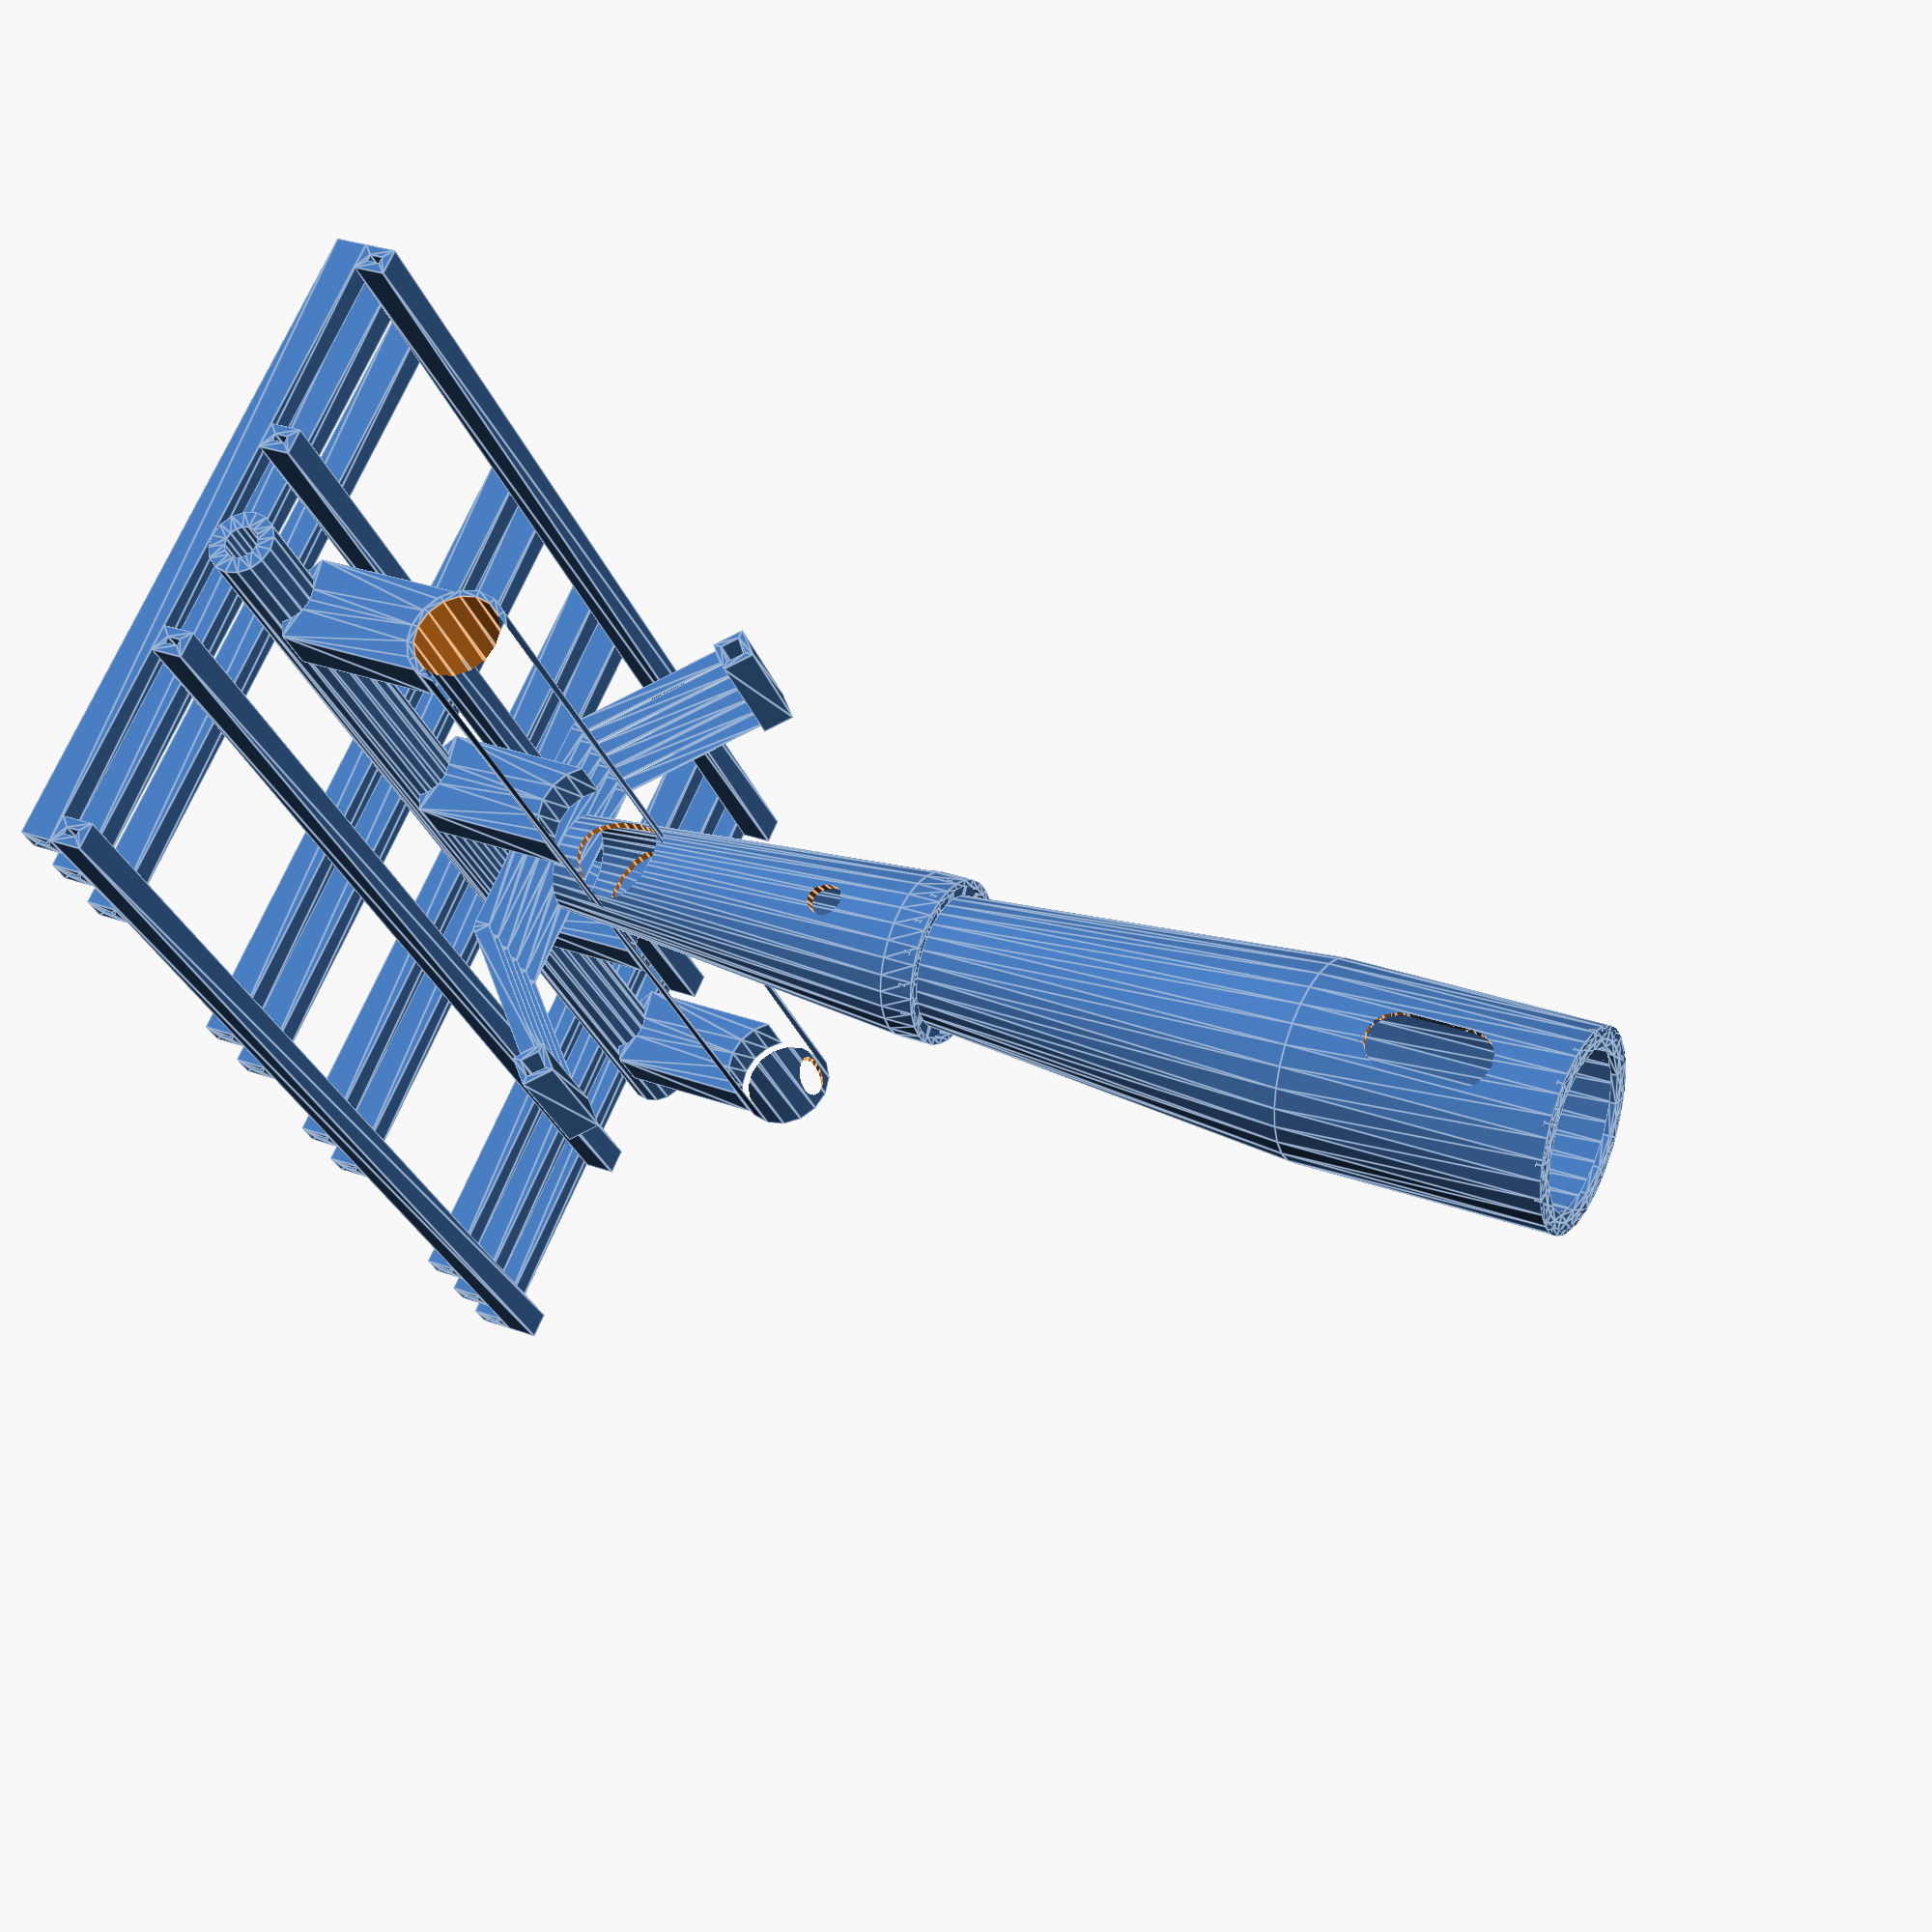
<openscad>
// Generated by Parametrix
ca_heliostat_faceSide_0 = [ [ 30.0000, 0.0000 ],[ 30.0000, 80.0000 ],[ 20.0000, 200.0000 ],[ 18.0069, 199.8339 ],[ 28.0000, 79.9168 ],[ 28.0000, 0.0000 ],[ 30.0000, 0.0000 ] ];
cb_heliostat_faceSide_0 = [  0, 1, 2, 3, 4, 5, 6 ];
ca_heliostat_faceSide_1 = [ [ 15.0000, 309.0000 ],[ 13.8582, 314.7403 ],[ 10.6066, 319.6066 ],[ 5.7403, 322.8582 ],[ 0.0000, 324.0000 ],[ -5.7403, 322.8582 ],[ -10.6066, 319.6066 ],[ -13.8582, 314.7403 ],[ -15.0000, 309.0000 ],[ -13.8582, 303.2597 ],[ -10.6066, 298.3934 ],[ -5.7403, 295.1418 ],[ -0.0000, 294.0000 ],[ 5.7403, 295.1418 ],[ 10.6066, 298.3934 ],[ 13.8582, 303.2597 ],[ 15.0000, 309.0000 ] ];
cb_heliostat_faceSide_1 = [  7, 8, 9, 10, 11, 12, 13, 14, 15, 16, 17, 18, 19, 20, 21, 22, 23 ];
ca_heliostat_faceSide_2 = [ [ 13.0000, 309.0000 ],[ 12.0104, 313.9749 ],[ 9.1924, 318.1924 ],[ 4.9749, 321.0104 ],[ 0.0000, 322.0000 ],[ -4.9749, 321.0104 ],[ -9.1924, 318.1924 ],[ -12.0104, 313.9749 ],[ -13.0000, 309.0000 ],[ -12.0104, 304.0251 ],[ -9.1924, 299.8076 ],[ -4.9749, 296.9896 ],[ -0.0000, 296.0000 ],[ 4.9749, 296.9896 ],[ 9.1924, 299.8076 ],[ 12.0104, 304.0251 ],[ 13.0000, 309.0000 ] ];
cb_heliostat_faceSide_2 = [  24, 25, 26, 27, 28, 29, 30, 31, 32, 33, 34, 35, 36, 37, 38, 39, 40 ];
ca_heliostat_faceSide_3 = [ [ 2.5000, 347.3417 ],[ 2.5000, 341.0000 ],[ 34.2132, 341.0000 ],[ 36.1266, 340.6194 ],[ 37.7487, 339.5355 ],[ 70.7107, 306.5736 ],[ 67.1751, 303.0381 ],[ 34.2132, 336.0000 ],[ -34.2132, 336.0000 ],[ -67.1751, 303.0381 ],[ -70.7107, 306.5736 ],[ -37.7487, 339.5355 ],[ -36.7132, 340.3301 ],[ -35.5073, 340.8296 ],[ -34.2132, 341.0000 ],[ -2.5000, 341.0000 ],[ -2.5000, 347.3417 ],[ -2.9440, 348.4228 ],[ -2.9411, 349.5916 ],[ -2.4919, 350.6705 ],[ -1.6644, 351.4959 ],[ -0.5844, 351.9425 ],[ 0.5844, 351.9425 ],[ 1.6644, 351.4959 ],[ 2.4919, 350.6705 ],[ 2.9411, 349.5916 ],[ 2.9440, 348.4228 ],[ 2.5000, 347.3417 ] ];
cb_heliostat_faceSide_3 = [  41, 42, 43, 44, 45, 46, 47, 48, 49, 50, 51, 52, 53, 54, 55, 56, 57, 58, 59, 60, 61, 62, 63, 64, 65, 66, 67, 68 ];
ca_heliostat_faceSide_4 = [ [ 1.0000, 349.0000 ],[ 0.9239, 349.3827 ],[ 0.7071, 349.7071 ],[ 0.3827, 349.9239 ],[ 0.0000, 350.0000 ],[ -0.3827, 349.9239 ],[ -0.7071, 349.7071 ],[ -0.9239, 349.3827 ],[ -1.0000, 349.0000 ],[ -0.9239, 348.6173 ],[ -0.7071, 348.2929 ],[ -0.3827, 348.0761 ],[ -0.0000, 348.0000 ],[ 0.3827, 348.0761 ],[ 0.7071, 348.2929 ],[ 0.9239, 348.6173 ],[ 1.0000, 349.0000 ] ];
cb_heliostat_faceSide_4 = [  69, 70, 71, 72, 73, 74, 75, 76, 77, 78, 79, 80, 81, 82, 83, 84, 85 ];
ca_heliostat_faceSide_5 = [ [ 10.0000, 369.0000 ],[ 9.2388, 372.8268 ],[ 7.0711, 376.0711 ],[ 3.8268, 378.2388 ],[ 0.0000, 379.0000 ],[ -3.8268, 378.2388 ],[ -7.0711, 376.0711 ],[ -9.2388, 372.8268 ],[ -10.0000, 369.0000 ],[ -9.2388, 365.1732 ],[ -7.0711, 361.9289 ],[ -3.8268, 359.7612 ],[ -0.0000, 359.0000 ],[ 3.8268, 359.7612 ],[ 7.0711, 361.9289 ],[ 9.2388, 365.1732 ],[ 10.0000, 369.0000 ] ];
cb_heliostat_faceSide_5 = [  86, 87, 88, 89, 90, 91, 92, 93, 94, 95, 96, 97, 98, 99, 100, 101, 102 ];
ca_heliostat_faceSide_6 = [ [ 5.0000, 369.0000 ],[ 4.6194, 370.9134 ],[ 3.5355, 372.5355 ],[ 1.9134, 373.6194 ],[ 0.0000, 374.0000 ],[ -1.9134, 373.6194 ],[ -3.5355, 372.5355 ],[ -4.6194, 370.9134 ],[ -5.0000, 369.0000 ],[ -4.6194, 367.0866 ],[ -3.5355, 365.4645 ],[ -1.9134, 364.3806 ],[ -0.0000, 364.0000 ],[ 1.9134, 364.3806 ],[ 3.5355, 365.4645 ],[ 4.6194, 367.0866 ],[ 5.0000, 369.0000 ] ];
cb_heliostat_faceSide_6 = [  103, 104, 105, 106, 107, 108, 109, 110, 111, 112, 113, 114, 115, 116, 117, 118, 119 ];
ca_heliostat_faceSide_7 = [ [ -100.0000, 369.0000 ],[ -92.0000, 369.0000 ],[ -92.0000, 379.0000 ],[ -100.0000, 379.0000 ],[ -100.0000, 369.0000 ] ];
cb_heliostat_faceSide_7 = [  120, 121, 122, 123, 124 ];
ca_heliostat_faceSide_8 = [ [ -97.0000, 372.0000 ],[ -95.0000, 372.0000 ],[ -95.0000, 376.0000 ],[ -97.0000, 376.0000 ],[ -97.0000, 372.0000 ] ];
cb_heliostat_faceSide_8 = [  125, 126, 127, 128, 129 ];
ca_heliostat_faceSide_9 = [ [ -38.0000, 369.0000 ],[ -30.0000, 369.0000 ],[ -30.0000, 379.0000 ],[ -38.0000, 379.0000 ],[ -38.0000, 369.0000 ] ];
cb_heliostat_faceSide_9 = [  130, 131, 132, 133, 134 ];
ca_heliostat_faceSide_10 = [ [ -35.0000, 372.0000 ],[ -33.0000, 372.0000 ],[ -33.0000, 376.0000 ],[ -35.0000, 376.0000 ],[ -35.0000, 372.0000 ] ];
cb_heliostat_faceSide_10 = [  135, 136, 137, 138, 139 ];
ca_heliostat_faceSide_11 = [ [ 30.0000, 369.0000 ],[ 38.0000, 369.0000 ],[ 38.0000, 379.0000 ],[ 30.0000, 379.0000 ],[ 30.0000, 369.0000 ] ];
cb_heliostat_faceSide_11 = [  140, 141, 142, 143, 144 ];
ca_heliostat_faceSide_12 = [ [ 33.0000, 372.0000 ],[ 35.0000, 372.0000 ],[ 35.0000, 376.0000 ],[ 33.0000, 376.0000 ],[ 33.0000, 372.0000 ] ];
cb_heliostat_faceSide_12 = [  145, 146, 147, 148, 149 ];
ca_heliostat_faceSide_13 = [ [ 92.0000, 369.0000 ],[ 100.0000, 369.0000 ],[ 100.0000, 379.0000 ],[ 92.0000, 379.0000 ],[ 92.0000, 369.0000 ] ];
cb_heliostat_faceSide_13 = [  150, 151, 152, 153, 154 ];
ca_heliostat_faceSide_14 = [ [ 95.0000, 372.0000 ],[ 97.0000, 372.0000 ],[ 97.0000, 376.0000 ],[ 95.0000, 376.0000 ],[ 95.0000, 372.0000 ] ];
cb_heliostat_faceSide_14 = [  155, 156, 157, 158, 159 ];
a_heliostat_faceSide = concat(ca_heliostat_faceSide_0, ca_heliostat_faceSide_1, ca_heliostat_faceSide_2, ca_heliostat_faceSide_3, ca_heliostat_faceSide_4, ca_heliostat_faceSide_5, ca_heliostat_faceSide_6, ca_heliostat_faceSide_7, ca_heliostat_faceSide_8, ca_heliostat_faceSide_9, ca_heliostat_faceSide_10, ca_heliostat_faceSide_11, ca_heliostat_faceSide_12, ca_heliostat_faceSide_13, ca_heliostat_faceSide_14);
b_heliostat_faceSide = [cb_heliostat_faceSide_0, cb_heliostat_faceSide_1, cb_heliostat_faceSide_2, cb_heliostat_faceSide_3, cb_heliostat_faceSide_4, cb_heliostat_faceSide_5, cb_heliostat_faceSide_6, cb_heliostat_faceSide_7, cb_heliostat_faceSide_8, cb_heliostat_faceSide_9, cb_heliostat_faceSide_10, cb_heliostat_faceSide_11, cb_heliostat_faceSide_12, cb_heliostat_faceSide_13, cb_heliostat_faceSide_14];
ca_heliostat_faceFace_0 = [ [ 30.0000, 0.0000 ],[ 30.0000, 80.0000 ],[ 20.0000, 200.0000 ],[ 18.0069, 199.8339 ],[ 28.0000, 79.9168 ],[ 28.0000, 0.0000 ],[ 30.0000, 0.0000 ] ];
cb_heliostat_faceFace_0 = [  0, 1, 2, 3, 4, 5, 6 ];
ca_heliostat_faceFace_1 = [ [ 25.0000, 199.0000 ],[ 25.0000, 209.0000 ],[ 15.0000, 329.0000 ],[ 13.0069, 328.8339 ],[ 23.0000, 208.9168 ],[ 23.0000, 199.0000 ],[ 25.0000, 199.0000 ] ];
cb_heliostat_faceFace_1 = [  7, 8, 9, 10, 11, 12, 13 ];
ca_heliostat_faceFace_2 = [ [ -170.0000, 379.0000 ],[ -162.0000, 379.0000 ],[ -162.0000, 389.0000 ],[ -170.0000, 389.0000 ],[ -170.0000, 379.0000 ] ];
cb_heliostat_faceFace_2 = [  14, 15, 16, 17, 18 ];
ca_heliostat_faceFace_3 = [ [ -167.0000, 382.0000 ],[ -165.0000, 382.0000 ],[ -165.0000, 386.0000 ],[ -167.0000, 386.0000 ],[ -167.0000, 382.0000 ] ];
cb_heliostat_faceFace_3 = [  19, 20, 21, 22, 23 ];
ca_heliostat_faceFace_4 = [ [ 162.0000, 379.0000 ],[ 170.0000, 379.0000 ],[ 170.0000, 389.0000 ],[ 162.0000, 389.0000 ],[ 162.0000, 379.0000 ] ];
cb_heliostat_faceFace_4 = [  24, 25, 26, 27, 28 ];
ca_heliostat_faceFace_5 = [ [ 165.0000, 382.0000 ],[ 167.0000, 382.0000 ],[ 167.0000, 386.0000 ],[ 165.0000, 386.0000 ],[ 165.0000, 382.0000 ] ];
cb_heliostat_faceFace_5 = [  29, 30, 31, 32, 33 ];
ca_heliostat_faceFace_6 = [ [ -151.0000, 379.0000 ],[ -143.0000, 379.0000 ],[ -143.0000, 389.0000 ],[ -151.0000, 389.0000 ],[ -151.0000, 379.0000 ] ];
cb_heliostat_faceFace_6 = [  34, 35, 36, 37, 38 ];
ca_heliostat_faceFace_7 = [ [ -148.0000, 382.0000 ],[ -146.0000, 382.0000 ],[ -146.0000, 386.0000 ],[ -148.0000, 386.0000 ],[ -148.0000, 382.0000 ] ];
cb_heliostat_faceFace_7 = [  39, 40, 41, 42, 43 ];
ca_heliostat_faceFace_8 = [ [ -129.0000, 379.0000 ],[ -121.0000, 379.0000 ],[ -121.0000, 389.0000 ],[ -129.0000, 389.0000 ],[ -129.0000, 379.0000 ] ];
cb_heliostat_faceFace_8 = [  44, 45, 46, 47, 48 ];
ca_heliostat_faceFace_9 = [ [ -126.0000, 382.0000 ],[ -124.0000, 382.0000 ],[ -124.0000, 386.0000 ],[ -126.0000, 386.0000 ],[ -126.0000, 382.0000 ] ];
cb_heliostat_faceFace_9 = [  49, 50, 51, 52, 53 ];
ca_heliostat_faceFace_10 = [ [ -50.0000, 379.0000 ],[ -42.0000, 379.0000 ],[ -42.0000, 389.0000 ],[ -50.0000, 389.0000 ],[ -50.0000, 379.0000 ] ];
cb_heliostat_faceFace_10 = [  54, 55, 56, 57, 58 ];
ca_heliostat_faceFace_11 = [ [ -47.0000, 382.0000 ],[ -45.0000, 382.0000 ],[ -45.0000, 386.0000 ],[ -47.0000, 386.0000 ],[ -47.0000, 382.0000 ] ];
cb_heliostat_faceFace_11 = [  59, 60, 61, 62, 63 ];
ca_heliostat_faceFace_12 = [ [ -28.0000, 379.0000 ],[ -20.0000, 379.0000 ],[ -20.0000, 389.0000 ],[ -28.0000, 389.0000 ],[ -28.0000, 379.0000 ] ];
cb_heliostat_faceFace_12 = [  64, 65, 66, 67, 68 ];
ca_heliostat_faceFace_13 = [ [ -25.0000, 382.0000 ],[ -23.0000, 382.0000 ],[ -23.0000, 386.0000 ],[ -25.0000, 386.0000 ],[ -25.0000, 382.0000 ] ];
cb_heliostat_faceFace_13 = [  69, 70, 71, 72, 73 ];
ca_heliostat_faceFace_14 = [ [ 20.0000, 379.0000 ],[ 28.0000, 379.0000 ],[ 28.0000, 389.0000 ],[ 20.0000, 389.0000 ],[ 20.0000, 379.0000 ] ];
cb_heliostat_faceFace_14 = [  74, 75, 76, 77, 78 ];
ca_heliostat_faceFace_15 = [ [ 23.0000, 382.0000 ],[ 25.0000, 382.0000 ],[ 25.0000, 386.0000 ],[ 23.0000, 386.0000 ],[ 23.0000, 382.0000 ] ];
cb_heliostat_faceFace_15 = [  79, 80, 81, 82, 83 ];
ca_heliostat_faceFace_16 = [ [ 42.0000, 379.0000 ],[ 50.0000, 379.0000 ],[ 50.0000, 389.0000 ],[ 42.0000, 389.0000 ],[ 42.0000, 379.0000 ] ];
cb_heliostat_faceFace_16 = [  84, 85, 86, 87, 88 ];
ca_heliostat_faceFace_17 = [ [ 45.0000, 382.0000 ],[ 47.0000, 382.0000 ],[ 47.0000, 386.0000 ],[ 45.0000, 386.0000 ],[ 45.0000, 382.0000 ] ];
cb_heliostat_faceFace_17 = [  89, 90, 91, 92, 93 ];
ca_heliostat_faceFace_18 = [ [ 121.0000, 379.0000 ],[ 129.0000, 379.0000 ],[ 129.0000, 389.0000 ],[ 121.0000, 389.0000 ],[ 121.0000, 379.0000 ] ];
cb_heliostat_faceFace_18 = [  94, 95, 96, 97, 98 ];
ca_heliostat_faceFace_19 = [ [ 124.0000, 382.0000 ],[ 126.0000, 382.0000 ],[ 126.0000, 386.0000 ],[ 124.0000, 386.0000 ],[ 124.0000, 382.0000 ] ];
cb_heliostat_faceFace_19 = [  99, 100, 101, 102, 103 ];
ca_heliostat_faceFace_20 = [ [ 143.0000, 379.0000 ],[ 151.0000, 379.0000 ],[ 151.0000, 389.0000 ],[ 143.0000, 389.0000 ],[ 143.0000, 379.0000 ] ];
cb_heliostat_faceFace_20 = [  104, 105, 106, 107, 108 ];
ca_heliostat_faceFace_21 = [ [ 146.0000, 382.0000 ],[ 148.0000, 382.0000 ],[ 148.0000, 386.0000 ],[ 146.0000, 386.0000 ],[ 146.0000, 382.0000 ] ];
cb_heliostat_faceFace_21 = [  109, 110, 111, 112, 113 ];
a_heliostat_faceFace = concat(ca_heliostat_faceFace_0, ca_heliostat_faceFace_1, ca_heliostat_faceFace_2, ca_heliostat_faceFace_3, ca_heliostat_faceFace_4, ca_heliostat_faceFace_5, ca_heliostat_faceFace_6, ca_heliostat_faceFace_7, ca_heliostat_faceFace_8, ca_heliostat_faceFace_9, ca_heliostat_faceFace_10, ca_heliostat_faceFace_11, ca_heliostat_faceFace_12, ca_heliostat_faceFace_13, ca_heliostat_faceFace_14, ca_heliostat_faceFace_15, ca_heliostat_faceFace_16, ca_heliostat_faceFace_17, ca_heliostat_faceFace_18, ca_heliostat_faceFace_19, ca_heliostat_faceFace_20, ca_heliostat_faceFace_21);
b_heliostat_faceFace = [cb_heliostat_faceFace_0, cb_heliostat_faceFace_1, cb_heliostat_faceFace_2, cb_heliostat_faceFace_3, cb_heliostat_faceFace_4, cb_heliostat_faceFace_5, cb_heliostat_faceFace_6, cb_heliostat_faceFace_7, cb_heliostat_faceFace_8, cb_heliostat_faceFace_9, cb_heliostat_faceFace_10, cb_heliostat_faceFace_11, cb_heliostat_faceFace_12, cb_heliostat_faceFace_13, cb_heliostat_faceFace_14, cb_heliostat_faceFace_15, cb_heliostat_faceFace_16, cb_heliostat_faceFace_17, cb_heliostat_faceFace_18, cb_heliostat_faceFace_19, cb_heliostat_faceFace_20, cb_heliostat_faceFace_21];
ca_pole_static_poleCut_0 = [ [ 30.0000, 0.0000 ],[ 30.0000, 80.0000 ],[ 20.0000, 200.0000 ],[ 18.0069, 199.8339 ],[ 28.0000, 79.9168 ],[ 28.0000, 0.0000 ],[ 30.0000, 0.0000 ] ];
cb_pole_static_poleCut_0 = [  0, 1, 2, 3, 4, 5, 6 ];
a_pole_static_poleCut = concat(ca_pole_static_poleCut_0);
b_pole_static_poleCut = [cb_pole_static_poleCut_0];
ca_pole_static_poleFace_0 = [ [ 10.0000, 50.0000 ],[ 9.2388, 53.8268 ],[ 7.0711, 57.0711 ],[ 3.8268, 59.2388 ],[ -0.0000, 60.0000 ],[ -3.8268, 59.2388 ],[ -7.0711, 57.0711 ],[ -9.2388, 53.8268 ],[ -10.0000, 50.0000 ],[ -10.0000, 30.0000 ],[ -9.2388, 26.1732 ],[ -7.0711, 22.9289 ],[ -3.8268, 20.7612 ],[ -0.0000, 20.0000 ],[ 3.8268, 20.7612 ],[ 7.0711, 22.9289 ],[ 9.2388, 26.1732 ],[ 10.0000, 30.0000 ],[ 10.0000, 50.0000 ] ];
cb_pole_static_poleFace_0 = [  0, 1, 2, 3, 4, 5, 6, 7, 8, 9, 10, 11, 12, 13, 14, 15, 16, 17, 18 ];
ca_pole_static_poleFace_1 = [ [ 9.0000, 50.0000 ],[ 8.3149, 53.4442 ],[ 6.3640, 56.3640 ],[ 3.4442, 58.3149 ],[ -0.0000, 59.0000 ],[ -3.4442, 58.3149 ],[ -6.3640, 56.3640 ],[ -8.3149, 53.4442 ],[ -9.0000, 50.0000 ],[ -9.0000, 30.0000 ],[ -8.3149, 26.5558 ],[ -6.3640, 23.6360 ],[ -3.4442, 21.6851 ],[ -0.0000, 21.0000 ],[ 3.4442, 21.6851 ],[ 6.3640, 23.6360 ],[ 8.3149, 26.5558 ],[ 9.0000, 30.0000 ],[ 9.0000, 50.0000 ] ];
cb_pole_static_poleFace_1 = [  19, 20, 21, 22, 23, 24, 25, 26, 27, 28, 29, 30, 31, 32, 33, 34, 35, 36, 37 ];
a_pole_static_poleFace = concat(ca_pole_static_poleFace_0, ca_pole_static_poleFace_1);
b_pole_static_poleFace = [cb_pole_static_poleFace_0, cb_pole_static_poleFace_1];
ca_pole_static_poleBottom_0 = [ [ 30.0000, 0.0000 ],[ 27.7164, 11.4805 ],[ 21.2132, 21.2132 ],[ 11.4805, 27.7164 ],[ 0.0000, 30.0000 ],[ -11.4805, 27.7164 ],[ -21.2132, 21.2132 ],[ -27.7164, 11.4805 ],[ -30.0000, 0.0000 ],[ -27.7164, -11.4805 ],[ -21.2132, -21.2132 ],[ -11.4805, -27.7164 ],[ -0.0000, -30.0000 ],[ 11.4805, -27.7164 ],[ 21.2132, -21.2132 ],[ 27.7164, -11.4805 ],[ 30.0000, 0.0000 ] ];
cb_pole_static_poleBottom_0 = [  0, 1, 2, 3, 4, 5, 6, 7, 8, 9, 10, 11, 12, 13, 14, 15, 16 ];
ca_pole_static_poleBottom_1 = [ [ 24.0000, 0.0000 ],[ 22.1731, 9.1844 ],[ 16.9706, 16.9706 ],[ 9.1844, 22.1731 ],[ 0.0000, 24.0000 ],[ -9.1844, 22.1731 ],[ -16.9706, 16.9706 ],[ -22.1731, 9.1844 ],[ -24.0000, 0.0000 ],[ -22.1731, -9.1844 ],[ -16.9706, -16.9706 ],[ -9.1844, -22.1731 ],[ -0.0000, -24.0000 ],[ 9.1844, -22.1731 ],[ 16.9706, -16.9706 ],[ 22.1731, -9.1844 ],[ 24.0000, 0.0000 ] ];
cb_pole_static_poleBottom_1 = [  17, 18, 19, 20, 21, 22, 23, 24, 25, 26, 27, 28, 29, 30, 31, 32, 33 ];
ca_pole_static_poleBottom_2 = [ [ 26.3750, 0.0000 ],[ 26.3607, 0.0718 ],[ 26.3201, 0.1326 ],[ 26.2593, 0.1732 ],[ 26.1875, 0.1875 ],[ 26.1157, 0.1732 ],[ 26.0549, 0.1326 ],[ 26.0143, 0.0718 ],[ 26.0000, 0.0000 ],[ 26.0143, -0.0718 ],[ 26.0549, -0.1326 ],[ 26.1157, -0.1732 ],[ 26.1875, -0.1875 ],[ 26.2593, -0.1732 ],[ 26.3201, -0.1326 ],[ 26.3607, -0.0718 ],[ 26.3750, 0.0000 ] ];
cb_pole_static_poleBottom_2 = [  34, 35, 36, 37, 38, 39, 40, 41, 42, 43, 44, 45, 46, 47, 48, 49, 50 ];
ca_pole_static_poleBottom_3 = [ [ 25.8718, 5.1089 ],[ 25.8575, 5.1807 ],[ 25.8169, 5.2415 ],[ 25.7561, 5.2822 ],[ 25.6843, 5.2964 ],[ 25.6126, 5.2822 ],[ 25.5517, 5.2415 ],[ 25.5111, 5.1807 ],[ 25.4968, 5.1089 ],[ 25.5111, 5.0372 ],[ 25.5517, 4.9763 ],[ 25.6126, 4.9357 ],[ 25.6843, 4.9214 ],[ 25.7561, 4.9357 ],[ 25.8169, 4.9763 ],[ 25.8575, 5.0372 ],[ 25.8718, 5.1089 ] ];
cb_pole_static_poleBottom_3 = [  51, 52, 53, 54, 55, 56, 57, 58, 59, 60, 61, 62, 63, 64, 65, 66, 67 ];
ca_pole_static_poleBottom_4 = [ [ 24.3816, 10.0215 ],[ 24.3673, 10.0933 ],[ 24.3267, 10.1541 ],[ 24.2658, 10.1947 ],[ 24.1941, 10.2090 ],[ 24.1223, 10.1947 ],[ 24.0615, 10.1541 ],[ 24.0209, 10.0933 ],[ 24.0066, 10.0215 ],[ 24.0209, 9.9498 ],[ 24.0615, 9.8889 ],[ 24.1223, 9.8483 ],[ 24.1941, 9.8340 ],[ 24.2658, 9.8483 ],[ 24.3267, 9.8889 ],[ 24.3673, 9.9498 ],[ 24.3816, 10.0215 ] ];
cb_pole_static_poleBottom_4 = [  68, 69, 70, 71, 72, 73, 74, 75, 76, 77, 78, 79, 80, 81, 82, 83, 84 ];
ca_pole_static_poleBottom_5 = [ [ 21.9616, 14.5490 ],[ 21.9473, 14.6207 ],[ 21.9067, 14.6816 ],[ 21.8459, 14.7222 ],[ 21.7741, 14.7365 ],[ 21.7024, 14.7222 ],[ 21.6415, 14.6816 ],[ 21.6009, 14.6207 ],[ 21.5866, 14.5490 ],[ 21.6009, 14.4772 ],[ 21.6415, 14.4164 ],[ 21.7024, 14.3758 ],[ 21.7741, 14.3615 ],[ 21.8459, 14.3758 ],[ 21.9067, 14.4164 ],[ 21.9473, 14.4772 ],[ 21.9616, 14.5490 ] ];
cb_pole_static_poleBottom_5 = [  85, 86, 87, 88, 89, 90, 91, 92, 93, 94, 95, 96, 97, 98, 99, 100, 101 ];
ca_pole_static_poleBottom_6 = [ [ 18.7049, 18.5174 ],[ 18.6906, 18.5891 ],[ 18.6499, 18.6499 ],[ 18.5891, 18.6906 ],[ 18.5174, 18.7049 ],[ 18.4456, 18.6906 ],[ 18.3848, 18.6499 ],[ 18.3441, 18.5891 ],[ 18.3299, 18.5174 ],[ 18.3441, 18.4456 ],[ 18.3848, 18.3848 ],[ 18.4456, 18.3441 ],[ 18.5174, 18.3299 ],[ 18.5891, 18.3441 ],[ 18.6499, 18.3848 ],[ 18.6906, 18.4456 ],[ 18.7049, 18.5174 ] ];
cb_pole_static_poleBottom_6 = [  102, 103, 104, 105, 106, 107, 108, 109, 110, 111, 112, 113, 114, 115, 116, 117, 118 ];
ca_pole_static_poleBottom_7 = [ [ 14.7365, 21.7741 ],[ 14.7222, 21.8459 ],[ 14.6816, 21.9067 ],[ 14.6207, 21.9473 ],[ 14.5490, 21.9616 ],[ 14.4772, 21.9473 ],[ 14.4164, 21.9067 ],[ 14.3758, 21.8459 ],[ 14.3615, 21.7741 ],[ 14.3758, 21.7024 ],[ 14.4164, 21.6415 ],[ 14.4772, 21.6009 ],[ 14.5490, 21.5866 ],[ 14.6207, 21.6009 ],[ 14.6816, 21.6415 ],[ 14.7222, 21.7024 ],[ 14.7365, 21.7741 ] ];
cb_pole_static_poleBottom_7 = [  119, 120, 121, 122, 123, 124, 125, 126, 127, 128, 129, 130, 131, 132, 133, 134, 135 ];
ca_pole_static_poleBottom_8 = [ [ 10.2090, 24.1941 ],[ 10.1947, 24.2658 ],[ 10.1541, 24.3267 ],[ 10.0933, 24.3673 ],[ 10.0215, 24.3816 ],[ 9.9498, 24.3673 ],[ 9.8889, 24.3267 ],[ 9.8483, 24.2658 ],[ 9.8340, 24.1941 ],[ 9.8483, 24.1223 ],[ 9.8889, 24.0615 ],[ 9.9498, 24.0209 ],[ 10.0215, 24.0066 ],[ 10.0933, 24.0209 ],[ 10.1541, 24.0615 ],[ 10.1947, 24.1223 ],[ 10.2090, 24.1941 ] ];
cb_pole_static_poleBottom_8 = [  136, 137, 138, 139, 140, 141, 142, 143, 144, 145, 146, 147, 148, 149, 150, 151, 152 ];
ca_pole_static_poleBottom_9 = [ [ 5.2964, 25.6843 ],[ 5.2822, 25.7561 ],[ 5.2415, 25.8169 ],[ 5.1807, 25.8575 ],[ 5.1089, 25.8718 ],[ 5.0372, 25.8575 ],[ 4.9763, 25.8169 ],[ 4.9357, 25.7561 ],[ 4.9214, 25.6843 ],[ 4.9357, 25.6126 ],[ 4.9763, 25.5517 ],[ 5.0372, 25.5111 ],[ 5.1089, 25.4968 ],[ 5.1807, 25.5111 ],[ 5.2415, 25.5517 ],[ 5.2822, 25.6126 ],[ 5.2964, 25.6843 ] ];
cb_pole_static_poleBottom_9 = [  153, 154, 155, 156, 157, 158, 159, 160, 161, 162, 163, 164, 165, 166, 167, 168, 169 ];
ca_pole_static_poleBottom_10 = [ [ 0.1875, 26.1875 ],[ 0.1732, 26.2593 ],[ 0.1326, 26.3201 ],[ 0.0718, 26.3607 ],[ 0.0000, 26.3750 ],[ -0.0718, 26.3607 ],[ -0.1326, 26.3201 ],[ -0.1732, 26.2593 ],[ -0.1875, 26.1875 ],[ -0.1732, 26.1157 ],[ -0.1326, 26.0549 ],[ -0.0718, 26.0143 ],[ 0.0000, 26.0000 ],[ 0.0718, 26.0143 ],[ 0.1326, 26.0549 ],[ 0.1732, 26.1157 ],[ 0.1875, 26.1875 ] ];
cb_pole_static_poleBottom_10 = [  170, 171, 172, 173, 174, 175, 176, 177, 178, 179, 180, 181, 182, 183, 184, 185, 186 ];
ca_pole_static_poleBottom_11 = [ [ -4.9214, 25.6843 ],[ -4.9357, 25.7561 ],[ -4.9763, 25.8169 ],[ -5.0372, 25.8575 ],[ -5.1089, 25.8718 ],[ -5.1807, 25.8575 ],[ -5.2415, 25.8169 ],[ -5.2822, 25.7561 ],[ -5.2964, 25.6843 ],[ -5.2822, 25.6126 ],[ -5.2415, 25.5517 ],[ -5.1807, 25.5111 ],[ -5.1089, 25.4968 ],[ -5.0372, 25.5111 ],[ -4.9763, 25.5517 ],[ -4.9357, 25.6126 ],[ -4.9214, 25.6843 ] ];
cb_pole_static_poleBottom_11 = [  187, 188, 189, 190, 191, 192, 193, 194, 195, 196, 197, 198, 199, 200, 201, 202, 203 ];
ca_pole_static_poleBottom_12 = [ [ -9.8340, 24.1941 ],[ -9.8483, 24.2658 ],[ -9.8889, 24.3267 ],[ -9.9498, 24.3673 ],[ -10.0215, 24.3816 ],[ -10.0933, 24.3673 ],[ -10.1541, 24.3267 ],[ -10.1947, 24.2658 ],[ -10.2090, 24.1941 ],[ -10.1947, 24.1223 ],[ -10.1541, 24.0615 ],[ -10.0933, 24.0209 ],[ -10.0215, 24.0066 ],[ -9.9498, 24.0209 ],[ -9.8889, 24.0615 ],[ -9.8483, 24.1223 ],[ -9.8340, 24.1941 ] ];
cb_pole_static_poleBottom_12 = [  204, 205, 206, 207, 208, 209, 210, 211, 212, 213, 214, 215, 216, 217, 218, 219, 220 ];
ca_pole_static_poleBottom_13 = [ [ -14.3615, 21.7741 ],[ -14.3758, 21.8459 ],[ -14.4164, 21.9067 ],[ -14.4772, 21.9473 ],[ -14.5490, 21.9616 ],[ -14.6207, 21.9473 ],[ -14.6816, 21.9067 ],[ -14.7222, 21.8459 ],[ -14.7365, 21.7741 ],[ -14.7222, 21.7024 ],[ -14.6816, 21.6415 ],[ -14.6207, 21.6009 ],[ -14.5490, 21.5866 ],[ -14.4772, 21.6009 ],[ -14.4164, 21.6415 ],[ -14.3758, 21.7024 ],[ -14.3615, 21.7741 ] ];
cb_pole_static_poleBottom_13 = [  221, 222, 223, 224, 225, 226, 227, 228, 229, 230, 231, 232, 233, 234, 235, 236, 237 ];
ca_pole_static_poleBottom_14 = [ [ -18.3299, 18.5174 ],[ -18.3441, 18.5891 ],[ -18.3848, 18.6499 ],[ -18.4456, 18.6906 ],[ -18.5174, 18.7049 ],[ -18.5891, 18.6906 ],[ -18.6499, 18.6499 ],[ -18.6906, 18.5891 ],[ -18.7049, 18.5174 ],[ -18.6906, 18.4456 ],[ -18.6499, 18.3848 ],[ -18.5891, 18.3441 ],[ -18.5174, 18.3299 ],[ -18.4456, 18.3441 ],[ -18.3848, 18.3848 ],[ -18.3441, 18.4456 ],[ -18.3299, 18.5174 ] ];
cb_pole_static_poleBottom_14 = [  238, 239, 240, 241, 242, 243, 244, 245, 246, 247, 248, 249, 250, 251, 252, 253, 254 ];
ca_pole_static_poleBottom_15 = [ [ -21.5866, 14.5490 ],[ -21.6009, 14.6207 ],[ -21.6415, 14.6816 ],[ -21.7024, 14.7222 ],[ -21.7741, 14.7365 ],[ -21.8459, 14.7222 ],[ -21.9067, 14.6816 ],[ -21.9473, 14.6207 ],[ -21.9616, 14.5490 ],[ -21.9473, 14.4772 ],[ -21.9067, 14.4164 ],[ -21.8459, 14.3758 ],[ -21.7741, 14.3615 ],[ -21.7024, 14.3758 ],[ -21.6415, 14.4164 ],[ -21.6009, 14.4772 ],[ -21.5866, 14.5490 ] ];
cb_pole_static_poleBottom_15 = [  255, 256, 257, 258, 259, 260, 261, 262, 263, 264, 265, 266, 267, 268, 269, 270, 271 ];
ca_pole_static_poleBottom_16 = [ [ -24.0066, 10.0215 ],[ -24.0209, 10.0933 ],[ -24.0615, 10.1541 ],[ -24.1223, 10.1947 ],[ -24.1941, 10.2090 ],[ -24.2658, 10.1947 ],[ -24.3267, 10.1541 ],[ -24.3673, 10.0933 ],[ -24.3816, 10.0215 ],[ -24.3673, 9.9498 ],[ -24.3267, 9.8889 ],[ -24.2658, 9.8483 ],[ -24.1941, 9.8340 ],[ -24.1223, 9.8483 ],[ -24.0615, 9.8889 ],[ -24.0209, 9.9498 ],[ -24.0066, 10.0215 ] ];
cb_pole_static_poleBottom_16 = [  272, 273, 274, 275, 276, 277, 278, 279, 280, 281, 282, 283, 284, 285, 286, 287, 288 ];
ca_pole_static_poleBottom_17 = [ [ -25.4968, 5.1089 ],[ -25.5111, 5.1807 ],[ -25.5517, 5.2415 ],[ -25.6126, 5.2822 ],[ -25.6843, 5.2964 ],[ -25.7561, 5.2822 ],[ -25.8169, 5.2415 ],[ -25.8575, 5.1807 ],[ -25.8718, 5.1089 ],[ -25.8575, 5.0372 ],[ -25.8169, 4.9763 ],[ -25.7561, 4.9357 ],[ -25.6843, 4.9214 ],[ -25.6126, 4.9357 ],[ -25.5517, 4.9763 ],[ -25.5111, 5.0372 ],[ -25.4968, 5.1089 ] ];
cb_pole_static_poleBottom_17 = [  289, 290, 291, 292, 293, 294, 295, 296, 297, 298, 299, 300, 301, 302, 303, 304, 305 ];
ca_pole_static_poleBottom_18 = [ [ -26.0000, 0.0000 ],[ -26.0143, 0.0718 ],[ -26.0549, 0.1326 ],[ -26.1157, 0.1732 ],[ -26.1875, 0.1875 ],[ -26.2593, 0.1732 ],[ -26.3201, 0.1326 ],[ -26.3607, 0.0718 ],[ -26.3750, 0.0000 ],[ -26.3607, -0.0718 ],[ -26.3201, -0.1326 ],[ -26.2593, -0.1732 ],[ -26.1875, -0.1875 ],[ -26.1157, -0.1732 ],[ -26.0549, -0.1326 ],[ -26.0143, -0.0718 ],[ -26.0000, 0.0000 ] ];
cb_pole_static_poleBottom_18 = [  306, 307, 308, 309, 310, 311, 312, 313, 314, 315, 316, 317, 318, 319, 320, 321, 322 ];
ca_pole_static_poleBottom_19 = [ [ -25.4968, -5.1089 ],[ -25.5111, -5.0372 ],[ -25.5517, -4.9763 ],[ -25.6126, -4.9357 ],[ -25.6843, -4.9214 ],[ -25.7561, -4.9357 ],[ -25.8169, -4.9763 ],[ -25.8575, -5.0372 ],[ -25.8718, -5.1089 ],[ -25.8575, -5.1807 ],[ -25.8169, -5.2415 ],[ -25.7561, -5.2822 ],[ -25.6843, -5.2964 ],[ -25.6126, -5.2822 ],[ -25.5517, -5.2415 ],[ -25.5111, -5.1807 ],[ -25.4968, -5.1089 ] ];
cb_pole_static_poleBottom_19 = [  323, 324, 325, 326, 327, 328, 329, 330, 331, 332, 333, 334, 335, 336, 337, 338, 339 ];
ca_pole_static_poleBottom_20 = [ [ -24.0066, -10.0215 ],[ -24.0209, -9.9498 ],[ -24.0615, -9.8889 ],[ -24.1223, -9.8483 ],[ -24.1941, -9.8340 ],[ -24.2658, -9.8483 ],[ -24.3267, -9.8889 ],[ -24.3673, -9.9498 ],[ -24.3816, -10.0215 ],[ -24.3673, -10.0933 ],[ -24.3267, -10.1541 ],[ -24.2658, -10.1947 ],[ -24.1941, -10.2090 ],[ -24.1223, -10.1947 ],[ -24.0615, -10.1541 ],[ -24.0209, -10.0933 ],[ -24.0066, -10.0215 ] ];
cb_pole_static_poleBottom_20 = [  340, 341, 342, 343, 344, 345, 346, 347, 348, 349, 350, 351, 352, 353, 354, 355, 356 ];
ca_pole_static_poleBottom_21 = [ [ -21.5866, -14.5490 ],[ -21.6009, -14.4772 ],[ -21.6415, -14.4164 ],[ -21.7024, -14.3758 ],[ -21.7741, -14.3615 ],[ -21.8459, -14.3758 ],[ -21.9067, -14.4164 ],[ -21.9473, -14.4772 ],[ -21.9616, -14.5490 ],[ -21.9473, -14.6207 ],[ -21.9067, -14.6816 ],[ -21.8459, -14.7222 ],[ -21.7741, -14.7365 ],[ -21.7024, -14.7222 ],[ -21.6415, -14.6816 ],[ -21.6009, -14.6207 ],[ -21.5866, -14.5490 ] ];
cb_pole_static_poleBottom_21 = [  357, 358, 359, 360, 361, 362, 363, 364, 365, 366, 367, 368, 369, 370, 371, 372, 373 ];
ca_pole_static_poleBottom_22 = [ [ -18.3299, -18.5174 ],[ -18.3441, -18.4456 ],[ -18.3848, -18.3848 ],[ -18.4456, -18.3441 ],[ -18.5174, -18.3299 ],[ -18.5891, -18.3441 ],[ -18.6499, -18.3848 ],[ -18.6906, -18.4456 ],[ -18.7049, -18.5174 ],[ -18.6906, -18.5891 ],[ -18.6499, -18.6499 ],[ -18.5891, -18.6906 ],[ -18.5174, -18.7049 ],[ -18.4456, -18.6906 ],[ -18.3848, -18.6499 ],[ -18.3441, -18.5891 ],[ -18.3299, -18.5174 ] ];
cb_pole_static_poleBottom_22 = [  374, 375, 376, 377, 378, 379, 380, 381, 382, 383, 384, 385, 386, 387, 388, 389, 390 ];
ca_pole_static_poleBottom_23 = [ [ -14.3615, -21.7741 ],[ -14.3758, -21.7024 ],[ -14.4164, -21.6415 ],[ -14.4772, -21.6009 ],[ -14.5490, -21.5866 ],[ -14.6207, -21.6009 ],[ -14.6816, -21.6415 ],[ -14.7222, -21.7024 ],[ -14.7365, -21.7741 ],[ -14.7222, -21.8459 ],[ -14.6816, -21.9067 ],[ -14.6207, -21.9473 ],[ -14.5490, -21.9616 ],[ -14.4772, -21.9473 ],[ -14.4164, -21.9067 ],[ -14.3758, -21.8459 ],[ -14.3615, -21.7741 ] ];
cb_pole_static_poleBottom_23 = [  391, 392, 393, 394, 395, 396, 397, 398, 399, 400, 401, 402, 403, 404, 405, 406, 407 ];
ca_pole_static_poleBottom_24 = [ [ -9.8340, -24.1941 ],[ -9.8483, -24.1223 ],[ -9.8889, -24.0615 ],[ -9.9498, -24.0209 ],[ -10.0215, -24.0066 ],[ -10.0933, -24.0209 ],[ -10.1541, -24.0615 ],[ -10.1947, -24.1223 ],[ -10.2090, -24.1941 ],[ -10.1947, -24.2658 ],[ -10.1541, -24.3267 ],[ -10.0933, -24.3673 ],[ -10.0215, -24.3816 ],[ -9.9498, -24.3673 ],[ -9.8889, -24.3267 ],[ -9.8483, -24.2658 ],[ -9.8340, -24.1941 ] ];
cb_pole_static_poleBottom_24 = [  408, 409, 410, 411, 412, 413, 414, 415, 416, 417, 418, 419, 420, 421, 422, 423, 424 ];
ca_pole_static_poleBottom_25 = [ [ -4.9214, -25.6843 ],[ -4.9357, -25.6126 ],[ -4.9763, -25.5517 ],[ -5.0372, -25.5111 ],[ -5.1089, -25.4968 ],[ -5.1807, -25.5111 ],[ -5.2415, -25.5517 ],[ -5.2822, -25.6126 ],[ -5.2964, -25.6843 ],[ -5.2822, -25.7561 ],[ -5.2415, -25.8169 ],[ -5.1807, -25.8575 ],[ -5.1089, -25.8718 ],[ -5.0372, -25.8575 ],[ -4.9763, -25.8169 ],[ -4.9357, -25.7561 ],[ -4.9214, -25.6843 ] ];
cb_pole_static_poleBottom_25 = [  425, 426, 427, 428, 429, 430, 431, 432, 433, 434, 435, 436, 437, 438, 439, 440, 441 ];
ca_pole_static_poleBottom_26 = [ [ 0.1875, -26.1875 ],[ 0.1732, -26.1157 ],[ 0.1326, -26.0549 ],[ 0.0718, -26.0143 ],[ -0.0000, -26.0000 ],[ -0.0718, -26.0143 ],[ -0.1326, -26.0549 ],[ -0.1732, -26.1157 ],[ -0.1875, -26.1875 ],[ -0.1732, -26.2593 ],[ -0.1326, -26.3201 ],[ -0.0718, -26.3607 ],[ -0.0000, -26.3750 ],[ 0.0718, -26.3607 ],[ 0.1326, -26.3201 ],[ 0.1732, -26.2593 ],[ 0.1875, -26.1875 ] ];
cb_pole_static_poleBottom_26 = [  442, 443, 444, 445, 446, 447, 448, 449, 450, 451, 452, 453, 454, 455, 456, 457, 458 ];
ca_pole_static_poleBottom_27 = [ [ 5.2964, -25.6843 ],[ 5.2822, -25.6126 ],[ 5.2415, -25.5517 ],[ 5.1807, -25.5111 ],[ 5.1089, -25.4968 ],[ 5.0372, -25.5111 ],[ 4.9763, -25.5517 ],[ 4.9357, -25.6126 ],[ 4.9214, -25.6843 ],[ 4.9357, -25.7561 ],[ 4.9763, -25.8169 ],[ 5.0372, -25.8575 ],[ 5.1089, -25.8718 ],[ 5.1807, -25.8575 ],[ 5.2415, -25.8169 ],[ 5.2822, -25.7561 ],[ 5.2964, -25.6843 ] ];
cb_pole_static_poleBottom_27 = [  459, 460, 461, 462, 463, 464, 465, 466, 467, 468, 469, 470, 471, 472, 473, 474, 475 ];
ca_pole_static_poleBottom_28 = [ [ 10.2090, -24.1941 ],[ 10.1947, -24.1223 ],[ 10.1541, -24.0615 ],[ 10.0933, -24.0209 ],[ 10.0215, -24.0066 ],[ 9.9498, -24.0209 ],[ 9.8889, -24.0615 ],[ 9.8483, -24.1223 ],[ 9.8340, -24.1941 ],[ 9.8483, -24.2658 ],[ 9.8889, -24.3267 ],[ 9.9498, -24.3673 ],[ 10.0215, -24.3816 ],[ 10.0933, -24.3673 ],[ 10.1541, -24.3267 ],[ 10.1947, -24.2658 ],[ 10.2090, -24.1941 ] ];
cb_pole_static_poleBottom_28 = [  476, 477, 478, 479, 480, 481, 482, 483, 484, 485, 486, 487, 488, 489, 490, 491, 492 ];
ca_pole_static_poleBottom_29 = [ [ 14.7365, -21.7741 ],[ 14.7222, -21.7024 ],[ 14.6816, -21.6415 ],[ 14.6207, -21.6009 ],[ 14.5490, -21.5866 ],[ 14.4772, -21.6009 ],[ 14.4164, -21.6415 ],[ 14.3758, -21.7024 ],[ 14.3615, -21.7741 ],[ 14.3758, -21.8459 ],[ 14.4164, -21.9067 ],[ 14.4772, -21.9473 ],[ 14.5490, -21.9616 ],[ 14.6207, -21.9473 ],[ 14.6816, -21.9067 ],[ 14.7222, -21.8459 ],[ 14.7365, -21.7741 ] ];
cb_pole_static_poleBottom_29 = [  493, 494, 495, 496, 497, 498, 499, 500, 501, 502, 503, 504, 505, 506, 507, 508, 509 ];
ca_pole_static_poleBottom_30 = [ [ 18.7049, -18.5174 ],[ 18.6906, -18.4456 ],[ 18.6499, -18.3848 ],[ 18.5891, -18.3441 ],[ 18.5174, -18.3299 ],[ 18.4456, -18.3441 ],[ 18.3848, -18.3848 ],[ 18.3441, -18.4456 ],[ 18.3299, -18.5174 ],[ 18.3441, -18.5891 ],[ 18.3848, -18.6499 ],[ 18.4456, -18.6906 ],[ 18.5174, -18.7049 ],[ 18.5891, -18.6906 ],[ 18.6499, -18.6499 ],[ 18.6906, -18.5891 ],[ 18.7049, -18.5174 ] ];
cb_pole_static_poleBottom_30 = [  510, 511, 512, 513, 514, 515, 516, 517, 518, 519, 520, 521, 522, 523, 524, 525, 526 ];
ca_pole_static_poleBottom_31 = [ [ 21.9616, -14.5490 ],[ 21.9473, -14.4772 ],[ 21.9067, -14.4164 ],[ 21.8459, -14.3758 ],[ 21.7741, -14.3615 ],[ 21.7024, -14.3758 ],[ 21.6415, -14.4164 ],[ 21.6009, -14.4772 ],[ 21.5866, -14.5490 ],[ 21.6009, -14.6207 ],[ 21.6415, -14.6816 ],[ 21.7024, -14.7222 ],[ 21.7741, -14.7365 ],[ 21.8459, -14.7222 ],[ 21.9067, -14.6816 ],[ 21.9473, -14.6207 ],[ 21.9616, -14.5490 ] ];
cb_pole_static_poleBottom_31 = [  527, 528, 529, 530, 531, 532, 533, 534, 535, 536, 537, 538, 539, 540, 541, 542, 543 ];
ca_pole_static_poleBottom_32 = [ [ 24.3816, -10.0215 ],[ 24.3673, -9.9498 ],[ 24.3267, -9.8889 ],[ 24.2658, -9.8483 ],[ 24.1941, -9.8340 ],[ 24.1223, -9.8483 ],[ 24.0615, -9.8889 ],[ 24.0209, -9.9498 ],[ 24.0066, -10.0215 ],[ 24.0209, -10.0933 ],[ 24.0615, -10.1541 ],[ 24.1223, -10.1947 ],[ 24.1941, -10.2090 ],[ 24.2658, -10.1947 ],[ 24.3267, -10.1541 ],[ 24.3673, -10.0933 ],[ 24.3816, -10.0215 ] ];
cb_pole_static_poleBottom_32 = [  544, 545, 546, 547, 548, 549, 550, 551, 552, 553, 554, 555, 556, 557, 558, 559, 560 ];
ca_pole_static_poleBottom_33 = [ [ 25.8718, -5.1089 ],[ 25.8575, -5.0372 ],[ 25.8169, -4.9763 ],[ 25.7561, -4.9357 ],[ 25.6843, -4.9214 ],[ 25.6126, -4.9357 ],[ 25.5517, -4.9763 ],[ 25.5111, -5.0372 ],[ 25.4968, -5.1089 ],[ 25.5111, -5.1807 ],[ 25.5517, -5.2415 ],[ 25.6126, -5.2822 ],[ 25.6843, -5.2964 ],[ 25.7561, -5.2822 ],[ 25.8169, -5.2415 ],[ 25.8575, -5.1807 ],[ 25.8718, -5.1089 ] ];
cb_pole_static_poleBottom_33 = [  561, 562, 563, 564, 565, 566, 567, 568, 569, 570, 571, 572, 573, 574, 575, 576, 577 ];
a_pole_static_poleBottom = concat(ca_pole_static_poleBottom_0, ca_pole_static_poleBottom_1, ca_pole_static_poleBottom_2, ca_pole_static_poleBottom_3, ca_pole_static_poleBottom_4, ca_pole_static_poleBottom_5, ca_pole_static_poleBottom_6, ca_pole_static_poleBottom_7, ca_pole_static_poleBottom_8, ca_pole_static_poleBottom_9, ca_pole_static_poleBottom_10, ca_pole_static_poleBottom_11, ca_pole_static_poleBottom_12, ca_pole_static_poleBottom_13, ca_pole_static_poleBottom_14, ca_pole_static_poleBottom_15, ca_pole_static_poleBottom_16, ca_pole_static_poleBottom_17, ca_pole_static_poleBottom_18, ca_pole_static_poleBottom_19, ca_pole_static_poleBottom_20, ca_pole_static_poleBottom_21, ca_pole_static_poleBottom_22, ca_pole_static_poleBottom_23, ca_pole_static_poleBottom_24, ca_pole_static_poleBottom_25, ca_pole_static_poleBottom_26, ca_pole_static_poleBottom_27, ca_pole_static_poleBottom_28, ca_pole_static_poleBottom_29, ca_pole_static_poleBottom_30, ca_pole_static_poleBottom_31, ca_pole_static_poleBottom_32, ca_pole_static_poleBottom_33);
b_pole_static_poleBottom = [cb_pole_static_poleBottom_0, cb_pole_static_poleBottom_1, cb_pole_static_poleBottom_2, cb_pole_static_poleBottom_3, cb_pole_static_poleBottom_4, cb_pole_static_poleBottom_5, cb_pole_static_poleBottom_6, cb_pole_static_poleBottom_7, cb_pole_static_poleBottom_8, cb_pole_static_poleBottom_9, cb_pole_static_poleBottom_10, cb_pole_static_poleBottom_11, cb_pole_static_poleBottom_12, cb_pole_static_poleBottom_13, cb_pole_static_poleBottom_14, cb_pole_static_poleBottom_15, cb_pole_static_poleBottom_16, cb_pole_static_poleBottom_17, cb_pole_static_poleBottom_18, cb_pole_static_poleBottom_19, cb_pole_static_poleBottom_20, cb_pole_static_poleBottom_21, cb_pole_static_poleBottom_22, cb_pole_static_poleBottom_23, cb_pole_static_poleBottom_24, cb_pole_static_poleBottom_25, cb_pole_static_poleBottom_26, cb_pole_static_poleBottom_27, cb_pole_static_poleBottom_28, cb_pole_static_poleBottom_29, cb_pole_static_poleBottom_30, cb_pole_static_poleBottom_31, cb_pole_static_poleBottom_32, cb_pole_static_poleBottom_33];
ca_pole_static_emptyPole_0 = [ [ 31.0000, 0.0000 ],[ 28.6403, 11.8632 ],[ 21.9203, 21.9203 ],[ 11.8632, 28.6403 ],[ 0.0000, 31.0000 ],[ -11.8632, 28.6403 ],[ -21.9203, 21.9203 ],[ -28.6403, 11.8632 ],[ -31.0000, 0.0000 ],[ -28.6403, -11.8632 ],[ -21.9203, -21.9203 ],[ -11.8632, -28.6403 ],[ -0.0000, -31.0000 ],[ 11.8632, -28.6403 ],[ 21.9203, -21.9203 ],[ 28.6403, -11.8632 ],[ 31.0000, 0.0000 ] ];
cb_pole_static_emptyPole_0 = [  0, 1, 2, 3, 4, 5, 6, 7, 8, 9, 10, 11, 12, 13, 14, 15, 16 ];
ca_pole_static_emptyPole_1 = [ [ 28.0000, 0.0000 ],[ 25.8686, 10.7151 ],[ 19.7990, 19.7990 ],[ 10.7151, 25.8686 ],[ 0.0000, 28.0000 ],[ -10.7151, 25.8686 ],[ -19.7990, 19.7990 ],[ -25.8686, 10.7151 ],[ -28.0000, 0.0000 ],[ -25.8686, -10.7151 ],[ -19.7990, -19.7990 ],[ -10.7151, -25.8686 ],[ -0.0000, -28.0000 ],[ 10.7151, -25.8686 ],[ 19.7990, -19.7990 ],[ 25.8686, -10.7151 ],[ 28.0000, 0.0000 ] ];
cb_pole_static_emptyPole_1 = [  17, 18, 19, 20, 21, 22, 23, 24, 25, 26, 27, 28, 29, 30, 31, 32, 33 ];
a_pole_static_emptyPole = concat(ca_pole_static_emptyPole_0, ca_pole_static_emptyPole_1);
b_pole_static_emptyPole = [cb_pole_static_emptyPole_0, cb_pole_static_emptyPole_1];
ca_pole_static_emptyDoor_0 = [ [ 9.0000, 50.0000 ],[ 8.3149, 53.4442 ],[ 6.3640, 56.3640 ],[ 3.4442, 58.3149 ],[ -0.0000, 59.0000 ],[ -3.4442, 58.3149 ],[ -6.3640, 56.3640 ],[ -8.3149, 53.4442 ],[ -9.0000, 50.0000 ],[ -9.0000, 30.0000 ],[ -8.3149, 26.5558 ],[ -6.3640, 23.6360 ],[ -3.4442, 21.6851 ],[ -0.0000, 21.0000 ],[ 3.4442, 21.6851 ],[ 6.3640, 23.6360 ],[ 8.3149, 26.5558 ],[ 9.0000, 30.0000 ],[ 9.0000, 50.0000 ] ];
cb_pole_static_emptyDoor_0 = [  0, 1, 2, 3, 4, 5, 6, 7, 8, 9, 10, 11, 12, 13, 14, 15, 16, 17, 18 ];
a_pole_static_emptyDoor = concat(ca_pole_static_emptyDoor_0);
b_pole_static_emptyDoor = [cb_pole_static_emptyDoor_0];

module subpax_pole_static_pole () {
	translate( [ 0, 0, 0 ])
		rotate( [ 0, 0, 0 ])
			   rotate_extrude() polygon(a_pole_static_poleCut, b_pole_static_poleCut);
}

module subpax_pole_static_bottom () {
	translate( [ 0, 0, 0 ])
		rotate( [ 0, 0, 0 ])
			   linear_extrude(height = 2) polygon(a_pole_static_poleBottom, b_pole_static_poleBottom);
}

module subpax_pole_static_door () {
	translate( [ 0, 0, 0 ])
		rotate( [ 90, 0, 0 ])
			   linear_extrude(height = 31) polygon(a_pole_static_poleFace, b_pole_static_poleFace);
}

module subpax_pole_static_emptyPole () {
	translate( [ 0, 0, 0 ])
		rotate( [ 0, 0, 0 ])
			   linear_extrude(height = 80) polygon(a_pole_static_emptyPole, b_pole_static_emptyPole);
}

module subpax_pole_static_emptyDoor () {
	translate( [ 0, 0, 0 ])
		rotate( [ 90, 0, 0 ])
			   linear_extrude(height = 41) polygon(a_pole_static_emptyDoor, b_pole_static_emptyDoor);
}

module ipax_pole_static_door () {
	intersection () {
		subpax_pole_static_door();
subpax_pole_static_emptyPole();
	}
}

module ipax_pole_static_pole () {
	difference () {
		subpax_pole_static_pole();
subpax_pole_static_emptyDoor();
	}
}

module pax_pole_static () {
	union () {
		ipax_pole_static_pole();
subpax_pole_static_bottom();
ipax_pole_static_door();
	}
}
ca_rake_faceCone_0 = [ [ 25.0000, 0.0000 ],[ 25.0000, 10.0000 ],[ 15.0000, 130.0000 ],[ 13.0069, 129.8339 ],[ 23.0000, 9.9168 ],[ 23.0000, 0.0000 ],[ 25.0000, 0.0000 ] ];
cb_rake_faceCone_0 = [  0, 1, 2, 3, 4, 5, 6 ];
a_rake_faceCone = concat(ca_rake_faceCone_0);
b_rake_faceCone = [cb_rake_faceCone_0];
ca_rake_faceBeam_0 = [ [ 15.0000, 110.0000 ],[ 13.8582, 115.7403 ],[ 10.6066, 120.6066 ],[ 5.7403, 123.8582 ],[ 0.0000, 125.0000 ],[ -5.7403, 123.8582 ],[ -10.6066, 120.6066 ],[ -13.8582, 115.7403 ],[ -15.0000, 110.0000 ],[ -13.8582, 104.2597 ],[ -10.6066, 99.3934 ],[ -5.7403, 96.1418 ],[ -0.0000, 95.0000 ],[ 5.7403, 96.1418 ],[ 10.6066, 99.3934 ],[ 13.8582, 104.2597 ],[ 15.0000, 110.0000 ] ];
cb_rake_faceBeam_0 = [  0, 1, 2, 3, 4, 5, 6, 7, 8, 9, 10, 11, 12, 13, 14, 15, 16 ];
ca_rake_faceBeam_1 = [ [ 13.0000, 110.0000 ],[ 12.0104, 114.9749 ],[ 9.1924, 119.1924 ],[ 4.9749, 122.0104 ],[ 0.0000, 123.0000 ],[ -4.9749, 122.0104 ],[ -9.1924, 119.1924 ],[ -12.0104, 114.9749 ],[ -13.0000, 110.0000 ],[ -12.0104, 105.0251 ],[ -9.1924, 100.8076 ],[ -4.9749, 97.9896 ],[ -0.0000, 97.0000 ],[ 4.9749, 97.9896 ],[ 9.1924, 100.8076 ],[ 12.0104, 105.0251 ],[ 13.0000, 110.0000 ] ];
cb_rake_faceBeam_1 = [  17, 18, 19, 20, 21, 22, 23, 24, 25, 26, 27, 28, 29, 30, 31, 32, 33 ];
a_rake_faceBeam = concat(ca_rake_faceBeam_0, ca_rake_faceBeam_1);
b_rake_faceBeam = [cb_rake_faceBeam_0, cb_rake_faceBeam_1];
ca_rake_faceBeamHollow_0 = [ [ 13.0000, 110.0000 ],[ 12.0104, 114.9749 ],[ 9.1924, 119.1924 ],[ 4.9749, 122.0104 ],[ 0.0000, 123.0000 ],[ -4.9749, 122.0104 ],[ -9.1924, 119.1924 ],[ -12.0104, 114.9749 ],[ -13.0000, 110.0000 ],[ -12.0104, 105.0251 ],[ -9.1924, 100.8076 ],[ -4.9749, 97.9896 ],[ -0.0000, 97.0000 ],[ 4.9749, 97.9896 ],[ 9.1924, 100.8076 ],[ 12.0104, 105.0251 ],[ 13.0000, 110.0000 ] ];
cb_rake_faceBeamHollow_0 = [  0, 1, 2, 3, 4, 5, 6, 7, 8, 9, 10, 11, 12, 13, 14, 15, 16 ];
a_rake_faceBeamHollow = concat(ca_rake_faceBeamHollow_0);
b_rake_faceBeamHollow = [cb_rake_faceBeamHollow_0];
ca_rake_faceDisc_0 = [ [ 25.0000, 0.0000 ],[ 23.0970, 9.5671 ],[ 17.6777, 17.6777 ],[ 9.5671, 23.0970 ],[ 0.0000, 25.0000 ],[ -9.5671, 23.0970 ],[ -17.6777, 17.6777 ],[ -23.0970, 9.5671 ],[ -25.0000, 0.0000 ],[ -23.0970, -9.5671 ],[ -17.6777, -17.6777 ],[ -9.5671, -23.0970 ],[ -0.0000, -25.0000 ],[ 9.5671, -23.0970 ],[ 17.6777, -17.6777 ],[ 23.0970, -9.5671 ],[ 25.0000, 0.0000 ] ];
cb_rake_faceDisc_0 = [  0, 1, 2, 3, 4, 5, 6, 7, 8, 9, 10, 11, 12, 13, 14, 15, 16 ];
ca_rake_faceDisc_1 = [ [ 12.0000, 0.0000 ],[ 11.0866, 4.5922 ],[ 8.4853, 8.4853 ],[ 4.5922, 11.0866 ],[ 0.0000, 12.0000 ],[ -4.5922, 11.0866 ],[ -8.4853, 8.4853 ],[ -11.0866, 4.5922 ],[ -12.0000, 0.0000 ],[ -11.0866, -4.5922 ],[ -8.4853, -8.4853 ],[ -4.5922, -11.0866 ],[ -0.0000, -12.0000 ],[ 4.5922, -11.0866 ],[ 8.4853, -8.4853 ],[ 11.0866, -4.5922 ],[ 12.0000, 0.0000 ] ];
cb_rake_faceDisc_1 = [  17, 18, 19, 20, 21, 22, 23, 24, 25, 26, 27, 28, 29, 30, 31, 32, 33 ];
ca_rake_faceDisc_2 = [ [ 12.3750, 0.0000 ],[ 12.3655, 0.0478 ],[ 12.3384, 0.0884 ],[ 12.2978, 0.1155 ],[ 12.2500, 0.1250 ],[ 12.2022, 0.1155 ],[ 12.1616, 0.0884 ],[ 12.1345, 0.0478 ],[ 12.1250, 0.0000 ],[ 12.1345, -0.0478 ],[ 12.1616, -0.0884 ],[ 12.2022, -0.1155 ],[ 12.2500, -0.1250 ],[ 12.2978, -0.1155 ],[ 12.3384, -0.0884 ],[ 12.3655, -0.0478 ],[ 12.3750, 0.0000 ] ];
cb_rake_faceDisc_2 = [  34, 35, 36, 37, 38, 39, 40, 41, 42, 43, 44, 45, 46, 47, 48, 49, 50 ];
ca_rake_faceDisc_3 = [ [ 11.9576, 3.1705 ],[ 11.9481, 3.2184 ],[ 11.9210, 3.2589 ],[ 11.8804, 3.2860 ],[ 11.8326, 3.2955 ],[ 11.7848, 3.2860 ],[ 11.7442, 3.2589 ],[ 11.7171, 3.2184 ],[ 11.7076, 3.1705 ],[ 11.7171, 3.1227 ],[ 11.7442, 3.0821 ],[ 11.7848, 3.0550 ],[ 11.8326, 3.0455 ],[ 11.8804, 3.0550 ],[ 11.9210, 3.0821 ],[ 11.9481, 3.1227 ],[ 11.9576, 3.1705 ] ];
cb_rake_faceDisc_3 = [  51, 52, 53, 54, 55, 56, 57, 58, 59, 60, 61, 62, 63, 64, 65, 66, 67 ];
ca_rake_faceDisc_4 = [ [ 10.7338, 6.1250 ],[ 10.7243, 6.1728 ],[ 10.6972, 6.2134 ],[ 10.6566, 6.2405 ],[ 10.6088, 6.2500 ],[ 10.5610, 6.2405 ],[ 10.5204, 6.2134 ],[ 10.4933, 6.1728 ],[ 10.4838, 6.1250 ],[ 10.4933, 6.0772 ],[ 10.5204, 6.0366 ],[ 10.5610, 6.0095 ],[ 10.6088, 6.0000 ],[ 10.6566, 6.0095 ],[ 10.6972, 6.0366 ],[ 10.7243, 6.0772 ],[ 10.7338, 6.1250 ] ];
cb_rake_faceDisc_4 = [  68, 69, 70, 71, 72, 73, 74, 75, 76, 77, 78, 79, 80, 81, 82, 83, 84 ];
ca_rake_faceDisc_5 = [ [ 8.7871, 8.6621 ],[ 8.7775, 8.7099 ],[ 8.7504, 8.7504 ],[ 8.7099, 8.7775 ],[ 8.6621, 8.7871 ],[ 8.6142, 8.7775 ],[ 8.5737, 8.7504 ],[ 8.5466, 8.7099 ],[ 8.5371, 8.6621 ],[ 8.5466, 8.6142 ],[ 8.5737, 8.5737 ],[ 8.6142, 8.5466 ],[ 8.6621, 8.5371 ],[ 8.7099, 8.5466 ],[ 8.7504, 8.5737 ],[ 8.7775, 8.6142 ],[ 8.7871, 8.6621 ] ];
cb_rake_faceDisc_5 = [  85, 86, 87, 88, 89, 90, 91, 92, 93, 94, 95, 96, 97, 98, 99, 100, 101 ];
ca_rake_faceDisc_6 = [ [ 6.2500, 10.6088 ],[ 6.2405, 10.6566 ],[ 6.2134, 10.6972 ],[ 6.1728, 10.7243 ],[ 6.1250, 10.7338 ],[ 6.0772, 10.7243 ],[ 6.0366, 10.6972 ],[ 6.0095, 10.6566 ],[ 6.0000, 10.6088 ],[ 6.0095, 10.5610 ],[ 6.0366, 10.5204 ],[ 6.0772, 10.4933 ],[ 6.1250, 10.4838 ],[ 6.1728, 10.4933 ],[ 6.2134, 10.5204 ],[ 6.2405, 10.5610 ],[ 6.2500, 10.6088 ] ];
cb_rake_faceDisc_6 = [  102, 103, 104, 105, 106, 107, 108, 109, 110, 111, 112, 113, 114, 115, 116, 117, 118 ];
ca_rake_faceDisc_7 = [ [ 3.2955, 11.8326 ],[ 3.2860, 11.8804 ],[ 3.2589, 11.9210 ],[ 3.2184, 11.9481 ],[ 3.1705, 11.9576 ],[ 3.1227, 11.9481 ],[ 3.0821, 11.9210 ],[ 3.0550, 11.8804 ],[ 3.0455, 11.8326 ],[ 3.0550, 11.7848 ],[ 3.0821, 11.7442 ],[ 3.1227, 11.7171 ],[ 3.1705, 11.7076 ],[ 3.2184, 11.7171 ],[ 3.2589, 11.7442 ],[ 3.2860, 11.7848 ],[ 3.2955, 11.8326 ] ];
cb_rake_faceDisc_7 = [  119, 120, 121, 122, 123, 124, 125, 126, 127, 128, 129, 130, 131, 132, 133, 134, 135 ];
ca_rake_faceDisc_8 = [ [ 0.1250, 12.2500 ],[ 0.1155, 12.2978 ],[ 0.0884, 12.3384 ],[ 0.0478, 12.3655 ],[ 0.0000, 12.3750 ],[ -0.0478, 12.3655 ],[ -0.0884, 12.3384 ],[ -0.1155, 12.2978 ],[ -0.1250, 12.2500 ],[ -0.1155, 12.2022 ],[ -0.0884, 12.1616 ],[ -0.0478, 12.1345 ],[ 0.0000, 12.1250 ],[ 0.0478, 12.1345 ],[ 0.0884, 12.1616 ],[ 0.1155, 12.2022 ],[ 0.1250, 12.2500 ] ];
cb_rake_faceDisc_8 = [  136, 137, 138, 139, 140, 141, 142, 143, 144, 145, 146, 147, 148, 149, 150, 151, 152 ];
ca_rake_faceDisc_9 = [ [ -3.0455, 11.8326 ],[ -3.0550, 11.8804 ],[ -3.0821, 11.9210 ],[ -3.1227, 11.9481 ],[ -3.1705, 11.9576 ],[ -3.2184, 11.9481 ],[ -3.2589, 11.9210 ],[ -3.2860, 11.8804 ],[ -3.2955, 11.8326 ],[ -3.2860, 11.7848 ],[ -3.2589, 11.7442 ],[ -3.2184, 11.7171 ],[ -3.1705, 11.7076 ],[ -3.1227, 11.7171 ],[ -3.0821, 11.7442 ],[ -3.0550, 11.7848 ],[ -3.0455, 11.8326 ] ];
cb_rake_faceDisc_9 = [  153, 154, 155, 156, 157, 158, 159, 160, 161, 162, 163, 164, 165, 166, 167, 168, 169 ];
ca_rake_faceDisc_10 = [ [ -6.0000, 10.6088 ],[ -6.0095, 10.6566 ],[ -6.0366, 10.6972 ],[ -6.0772, 10.7243 ],[ -6.1250, 10.7338 ],[ -6.1728, 10.7243 ],[ -6.2134, 10.6972 ],[ -6.2405, 10.6566 ],[ -6.2500, 10.6088 ],[ -6.2405, 10.5610 ],[ -6.2134, 10.5204 ],[ -6.1728, 10.4933 ],[ -6.1250, 10.4838 ],[ -6.0772, 10.4933 ],[ -6.0366, 10.5204 ],[ -6.0095, 10.5610 ],[ -6.0000, 10.6088 ] ];
cb_rake_faceDisc_10 = [  170, 171, 172, 173, 174, 175, 176, 177, 178, 179, 180, 181, 182, 183, 184, 185, 186 ];
ca_rake_faceDisc_11 = [ [ -8.5371, 8.6621 ],[ -8.5466, 8.7099 ],[ -8.5737, 8.7504 ],[ -8.6142, 8.7775 ],[ -8.6621, 8.7871 ],[ -8.7099, 8.7775 ],[ -8.7504, 8.7504 ],[ -8.7775, 8.7099 ],[ -8.7871, 8.6621 ],[ -8.7775, 8.6142 ],[ -8.7504, 8.5737 ],[ -8.7099, 8.5466 ],[ -8.6621, 8.5371 ],[ -8.6142, 8.5466 ],[ -8.5737, 8.5737 ],[ -8.5466, 8.6142 ],[ -8.5371, 8.6621 ] ];
cb_rake_faceDisc_11 = [  187, 188, 189, 190, 191, 192, 193, 194, 195, 196, 197, 198, 199, 200, 201, 202, 203 ];
ca_rake_faceDisc_12 = [ [ -10.4838, 6.1250 ],[ -10.4933, 6.1728 ],[ -10.5204, 6.2134 ],[ -10.5610, 6.2405 ],[ -10.6088, 6.2500 ],[ -10.6566, 6.2405 ],[ -10.6972, 6.2134 ],[ -10.7243, 6.1728 ],[ -10.7338, 6.1250 ],[ -10.7243, 6.0772 ],[ -10.6972, 6.0366 ],[ -10.6566, 6.0095 ],[ -10.6088, 6.0000 ],[ -10.5610, 6.0095 ],[ -10.5204, 6.0366 ],[ -10.4933, 6.0772 ],[ -10.4838, 6.1250 ] ];
cb_rake_faceDisc_12 = [  204, 205, 206, 207, 208, 209, 210, 211, 212, 213, 214, 215, 216, 217, 218, 219, 220 ];
ca_rake_faceDisc_13 = [ [ -11.7076, 3.1705 ],[ -11.7171, 3.2184 ],[ -11.7442, 3.2589 ],[ -11.7848, 3.2860 ],[ -11.8326, 3.2955 ],[ -11.8804, 3.2860 ],[ -11.9210, 3.2589 ],[ -11.9481, 3.2184 ],[ -11.9576, 3.1705 ],[ -11.9481, 3.1227 ],[ -11.9210, 3.0821 ],[ -11.8804, 3.0550 ],[ -11.8326, 3.0455 ],[ -11.7848, 3.0550 ],[ -11.7442, 3.0821 ],[ -11.7171, 3.1227 ],[ -11.7076, 3.1705 ] ];
cb_rake_faceDisc_13 = [  221, 222, 223, 224, 225, 226, 227, 228, 229, 230, 231, 232, 233, 234, 235, 236, 237 ];
ca_rake_faceDisc_14 = [ [ -12.1250, 0.0000 ],[ -12.1345, 0.0478 ],[ -12.1616, 0.0884 ],[ -12.2022, 0.1155 ],[ -12.2500, 0.1250 ],[ -12.2978, 0.1155 ],[ -12.3384, 0.0884 ],[ -12.3655, 0.0478 ],[ -12.3750, 0.0000 ],[ -12.3655, -0.0478 ],[ -12.3384, -0.0884 ],[ -12.2978, -0.1155 ],[ -12.2500, -0.1250 ],[ -12.2022, -0.1155 ],[ -12.1616, -0.0884 ],[ -12.1345, -0.0478 ],[ -12.1250, 0.0000 ] ];
cb_rake_faceDisc_14 = [  238, 239, 240, 241, 242, 243, 244, 245, 246, 247, 248, 249, 250, 251, 252, 253, 254 ];
ca_rake_faceDisc_15 = [ [ -11.7076, -3.1705 ],[ -11.7171, -3.1227 ],[ -11.7442, -3.0821 ],[ -11.7848, -3.0550 ],[ -11.8326, -3.0455 ],[ -11.8804, -3.0550 ],[ -11.9210, -3.0821 ],[ -11.9481, -3.1227 ],[ -11.9576, -3.1705 ],[ -11.9481, -3.2184 ],[ -11.9210, -3.2589 ],[ -11.8804, -3.2860 ],[ -11.8326, -3.2955 ],[ -11.7848, -3.2860 ],[ -11.7442, -3.2589 ],[ -11.7171, -3.2184 ],[ -11.7076, -3.1705 ] ];
cb_rake_faceDisc_15 = [  255, 256, 257, 258, 259, 260, 261, 262, 263, 264, 265, 266, 267, 268, 269, 270, 271 ];
ca_rake_faceDisc_16 = [ [ -10.4838, -6.1250 ],[ -10.4933, -6.0772 ],[ -10.5204, -6.0366 ],[ -10.5610, -6.0095 ],[ -10.6088, -6.0000 ],[ -10.6566, -6.0095 ],[ -10.6972, -6.0366 ],[ -10.7243, -6.0772 ],[ -10.7338, -6.1250 ],[ -10.7243, -6.1728 ],[ -10.6972, -6.2134 ],[ -10.6566, -6.2405 ],[ -10.6088, -6.2500 ],[ -10.5610, -6.2405 ],[ -10.5204, -6.2134 ],[ -10.4933, -6.1728 ],[ -10.4838, -6.1250 ] ];
cb_rake_faceDisc_16 = [  272, 273, 274, 275, 276, 277, 278, 279, 280, 281, 282, 283, 284, 285, 286, 287, 288 ];
ca_rake_faceDisc_17 = [ [ -8.5371, -8.6621 ],[ -8.5466, -8.6142 ],[ -8.5737, -8.5737 ],[ -8.6142, -8.5466 ],[ -8.6621, -8.5371 ],[ -8.7099, -8.5466 ],[ -8.7504, -8.5737 ],[ -8.7775, -8.6142 ],[ -8.7871, -8.6621 ],[ -8.7775, -8.7099 ],[ -8.7504, -8.7504 ],[ -8.7099, -8.7775 ],[ -8.6621, -8.7871 ],[ -8.6142, -8.7775 ],[ -8.5737, -8.7504 ],[ -8.5466, -8.7099 ],[ -8.5371, -8.6621 ] ];
cb_rake_faceDisc_17 = [  289, 290, 291, 292, 293, 294, 295, 296, 297, 298, 299, 300, 301, 302, 303, 304, 305 ];
ca_rake_faceDisc_18 = [ [ -6.0000, -10.6088 ],[ -6.0095, -10.5610 ],[ -6.0366, -10.5204 ],[ -6.0772, -10.4933 ],[ -6.1250, -10.4838 ],[ -6.1728, -10.4933 ],[ -6.2134, -10.5204 ],[ -6.2405, -10.5610 ],[ -6.2500, -10.6088 ],[ -6.2405, -10.6566 ],[ -6.2134, -10.6972 ],[ -6.1728, -10.7243 ],[ -6.1250, -10.7338 ],[ -6.0772, -10.7243 ],[ -6.0366, -10.6972 ],[ -6.0095, -10.6566 ],[ -6.0000, -10.6088 ] ];
cb_rake_faceDisc_18 = [  306, 307, 308, 309, 310, 311, 312, 313, 314, 315, 316, 317, 318, 319, 320, 321, 322 ];
ca_rake_faceDisc_19 = [ [ -3.0455, -11.8326 ],[ -3.0550, -11.7848 ],[ -3.0821, -11.7442 ],[ -3.1227, -11.7171 ],[ -3.1705, -11.7076 ],[ -3.2184, -11.7171 ],[ -3.2589, -11.7442 ],[ -3.2860, -11.7848 ],[ -3.2955, -11.8326 ],[ -3.2860, -11.8804 ],[ -3.2589, -11.9210 ],[ -3.2184, -11.9481 ],[ -3.1705, -11.9576 ],[ -3.1227, -11.9481 ],[ -3.0821, -11.9210 ],[ -3.0550, -11.8804 ],[ -3.0455, -11.8326 ] ];
cb_rake_faceDisc_19 = [  323, 324, 325, 326, 327, 328, 329, 330, 331, 332, 333, 334, 335, 336, 337, 338, 339 ];
ca_rake_faceDisc_20 = [ [ 0.1250, -12.2500 ],[ 0.1155, -12.2022 ],[ 0.0884, -12.1616 ],[ 0.0478, -12.1345 ],[ -0.0000, -12.1250 ],[ -0.0478, -12.1345 ],[ -0.0884, -12.1616 ],[ -0.1155, -12.2022 ],[ -0.1250, -12.2500 ],[ -0.1155, -12.2978 ],[ -0.0884, -12.3384 ],[ -0.0478, -12.3655 ],[ -0.0000, -12.3750 ],[ 0.0478, -12.3655 ],[ 0.0884, -12.3384 ],[ 0.1155, -12.2978 ],[ 0.1250, -12.2500 ] ];
cb_rake_faceDisc_20 = [  340, 341, 342, 343, 344, 345, 346, 347, 348, 349, 350, 351, 352, 353, 354, 355, 356 ];
ca_rake_faceDisc_21 = [ [ 3.2955, -11.8326 ],[ 3.2860, -11.7848 ],[ 3.2589, -11.7442 ],[ 3.2184, -11.7171 ],[ 3.1705, -11.7076 ],[ 3.1227, -11.7171 ],[ 3.0821, -11.7442 ],[ 3.0550, -11.7848 ],[ 3.0455, -11.8326 ],[ 3.0550, -11.8804 ],[ 3.0821, -11.9210 ],[ 3.1227, -11.9481 ],[ 3.1705, -11.9576 ],[ 3.2184, -11.9481 ],[ 3.2589, -11.9210 ],[ 3.2860, -11.8804 ],[ 3.2955, -11.8326 ] ];
cb_rake_faceDisc_21 = [  357, 358, 359, 360, 361, 362, 363, 364, 365, 366, 367, 368, 369, 370, 371, 372, 373 ];
ca_rake_faceDisc_22 = [ [ 6.2500, -10.6088 ],[ 6.2405, -10.5610 ],[ 6.2134, -10.5204 ],[ 6.1728, -10.4933 ],[ 6.1250, -10.4838 ],[ 6.0772, -10.4933 ],[ 6.0366, -10.5204 ],[ 6.0095, -10.5610 ],[ 6.0000, -10.6088 ],[ 6.0095, -10.6566 ],[ 6.0366, -10.6972 ],[ 6.0772, -10.7243 ],[ 6.1250, -10.7338 ],[ 6.1728, -10.7243 ],[ 6.2134, -10.6972 ],[ 6.2405, -10.6566 ],[ 6.2500, -10.6088 ] ];
cb_rake_faceDisc_22 = [  374, 375, 376, 377, 378, 379, 380, 381, 382, 383, 384, 385, 386, 387, 388, 389, 390 ];
ca_rake_faceDisc_23 = [ [ 8.7871, -8.6621 ],[ 8.7775, -8.6142 ],[ 8.7504, -8.5737 ],[ 8.7099, -8.5466 ],[ 8.6621, -8.5371 ],[ 8.6142, -8.5466 ],[ 8.5737, -8.5737 ],[ 8.5466, -8.6142 ],[ 8.5371, -8.6621 ],[ 8.5466, -8.7099 ],[ 8.5737, -8.7504 ],[ 8.6142, -8.7775 ],[ 8.6621, -8.7871 ],[ 8.7099, -8.7775 ],[ 8.7504, -8.7504 ],[ 8.7775, -8.7099 ],[ 8.7871, -8.6621 ] ];
cb_rake_faceDisc_23 = [  391, 392, 393, 394, 395, 396, 397, 398, 399, 400, 401, 402, 403, 404, 405, 406, 407 ];
ca_rake_faceDisc_24 = [ [ 10.7338, -6.1250 ],[ 10.7243, -6.0772 ],[ 10.6972, -6.0366 ],[ 10.6566, -6.0095 ],[ 10.6088, -6.0000 ],[ 10.5610, -6.0095 ],[ 10.5204, -6.0366 ],[ 10.4933, -6.0772 ],[ 10.4838, -6.1250 ],[ 10.4933, -6.1728 ],[ 10.5204, -6.2134 ],[ 10.5610, -6.2405 ],[ 10.6088, -6.2500 ],[ 10.6566, -6.2405 ],[ 10.6972, -6.2134 ],[ 10.7243, -6.1728 ],[ 10.7338, -6.1250 ] ];
cb_rake_faceDisc_24 = [  408, 409, 410, 411, 412, 413, 414, 415, 416, 417, 418, 419, 420, 421, 422, 423, 424 ];
ca_rake_faceDisc_25 = [ [ 11.9576, -3.1705 ],[ 11.9481, -3.1227 ],[ 11.9210, -3.0821 ],[ 11.8804, -3.0550 ],[ 11.8326, -3.0455 ],[ 11.7848, -3.0550 ],[ 11.7442, -3.0821 ],[ 11.7171, -3.1227 ],[ 11.7076, -3.1705 ],[ 11.7171, -3.2184 ],[ 11.7442, -3.2589 ],[ 11.7848, -3.2860 ],[ 11.8326, -3.2955 ],[ 11.8804, -3.2860 ],[ 11.9210, -3.2589 ],[ 11.9481, -3.2184 ],[ 11.9576, -3.1705 ] ];
cb_rake_faceDisc_25 = [  425, 426, 427, 428, 429, 430, 431, 432, 433, 434, 435, 436, 437, 438, 439, 440, 441 ];
a_rake_faceDisc = concat(ca_rake_faceDisc_0, ca_rake_faceDisc_1, ca_rake_faceDisc_2, ca_rake_faceDisc_3, ca_rake_faceDisc_4, ca_rake_faceDisc_5, ca_rake_faceDisc_6, ca_rake_faceDisc_7, ca_rake_faceDisc_8, ca_rake_faceDisc_9, ca_rake_faceDisc_10, ca_rake_faceDisc_11, ca_rake_faceDisc_12, ca_rake_faceDisc_13, ca_rake_faceDisc_14, ca_rake_faceDisc_15, ca_rake_faceDisc_16, ca_rake_faceDisc_17, ca_rake_faceDisc_18, ca_rake_faceDisc_19, ca_rake_faceDisc_20, ca_rake_faceDisc_21, ca_rake_faceDisc_22, ca_rake_faceDisc_23, ca_rake_faceDisc_24, ca_rake_faceDisc_25);
b_rake_faceDisc = [cb_rake_faceDisc_0, cb_rake_faceDisc_1, cb_rake_faceDisc_2, cb_rake_faceDisc_3, cb_rake_faceDisc_4, cb_rake_faceDisc_5, cb_rake_faceDisc_6, cb_rake_faceDisc_7, cb_rake_faceDisc_8, cb_rake_faceDisc_9, cb_rake_faceDisc_10, cb_rake_faceDisc_11, cb_rake_faceDisc_12, cb_rake_faceDisc_13, cb_rake_faceDisc_14, cb_rake_faceDisc_15, cb_rake_faceDisc_16, cb_rake_faceDisc_17, cb_rake_faceDisc_18, cb_rake_faceDisc_19, cb_rake_faceDisc_20, cb_rake_faceDisc_21, cb_rake_faceDisc_22, cb_rake_faceDisc_23, cb_rake_faceDisc_24, cb_rake_faceDisc_25];
ca_rake_faceHand_0 = [ [ 12.9904, 117.5000 ],[ 12.9904, 162.5000 ],[ 8.6603, 165.0000 ],[ 6.4279, 162.3396 ],[ 3.4202, 160.6031 ],[ 0.0000, 160.0000 ],[ -3.4202, 160.6031 ],[ -6.4279, 162.3396 ],[ -8.6603, 165.0000 ],[ -12.9904, 162.5000 ],[ -12.9904, 117.5000 ],[ -9.6418, 121.4907 ],[ -5.1303, 124.0954 ],[ -0.0000, 125.0000 ],[ 5.1303, 124.0954 ],[ 9.6418, 121.4907 ],[ 12.9904, 117.5000 ] ];
cb_rake_faceHand_0 = [  0, 1, 2, 3, 4, 5, 6, 7, 8, 9, 10, 11, 12, 13, 14, 15, 16 ];
a_rake_faceHand = concat(ca_rake_faceHand_0);
b_rake_faceHand = [cb_rake_faceHand_0];
ca_rake_faceWing_0 = [ [ 5.0000, 0.0000 ],[ 4.6194, 1.9134 ],[ 3.5355, 3.5355 ],[ 1.9134, 4.6194 ],[ 0.0000, 5.0000 ],[ -1.9134, 4.6194 ],[ -3.5355, 3.5355 ],[ -4.6194, 1.9134 ],[ -5.0000, 0.0000 ],[ -4.6194, -1.9134 ],[ -3.5355, -3.5355 ],[ -1.9134, -4.6194 ],[ -0.0000, -5.0000 ],[ 1.9134, -4.6194 ],[ 3.5355, -3.5355 ],[ 4.6194, -1.9134 ],[ 5.0000, 0.0000 ] ];
cb_rake_faceWing_0 = [  0, 1, 2, 3, 4, 5, 6, 7, 8, 9, 10, 11, 12, 13, 14, 15, 16 ];
ca_rake_faceWing_1 = [ [ -5.0000, 0.0000 ],[ -4.6194, -1.9134 ],[ -3.5355, -3.5355 ],[ -1.9134, -4.6194 ],[ -0.0000, -5.0000 ],[ 1.9134, -4.6194 ],[ 3.5355, -3.5355 ],[ 4.6194, -1.9134 ],[ 5.0000, -0.0000 ],[ 4.6194, 1.9134 ],[ 3.5355, 3.5355 ],[ 1.9134, 4.6194 ],[ 0.0000, 5.0000 ],[ -1.9134, 4.6194 ],[ -3.5355, 3.5355 ],[ -4.6194, 1.9134 ],[ -5.0000, 0.0000 ] ];
cb_rake_faceWing_1 = [  17, 18, 19, 20, 21, 22, 23, 24, 25, 26, 27, 28, 29, 30, 31, 32, 33 ];
a_rake_faceWing = concat(ca_rake_faceWing_0, ca_rake_faceWing_1);
b_rake_faceWing = [cb_rake_faceWing_0, cb_rake_faceWing_1];
ca_rake_faceWingHollow_0 = [ [ -5.0000, 0.0000 ],[ -4.6194, -1.9134 ],[ -3.5355, -3.5355 ],[ -1.9134, -4.6194 ],[ -0.0000, -5.0000 ],[ 1.9134, -4.6194 ],[ 3.5355, -3.5355 ],[ 4.6194, -1.9134 ],[ 5.0000, -0.0000 ],[ 4.6194, 1.9134 ],[ 3.5355, 3.5355 ],[ 1.9134, 4.6194 ],[ 0.0000, 5.0000 ],[ -1.9134, 4.6194 ],[ -3.5355, 3.5355 ],[ -4.6194, 1.9134 ],[ -5.0000, 0.0000 ] ];
cb_rake_faceWingHollow_0 = [  0, 1, 2, 3, 4, 5, 6, 7, 8, 9, 10, 11, 12, 13, 14, 15, 16 ];
a_rake_faceWingHollow = concat(ca_rake_faceWingHollow_0);
b_rake_faceWingHollow = [cb_rake_faceWingHollow_0];
ca_rake_faceDoor_0 = [ [ 12.2744, 15.2076 ],[ 9.3577, 50.2076 ],[ 9.1119, 51.0988 ],[ 8.5591, 51.8397 ],[ 7.7748, 52.3291 ],[ 6.8663, 52.5000 ],[ -6.8663, 52.5000 ],[ -7.7748, 52.3291 ],[ -8.5591, 51.8397 ],[ -9.1119, 51.0988 ],[ -9.3577, 50.2076 ],[ -12.2744, 15.2076 ],[ -12.2067, 14.3872 ],[ -11.8763, 13.6332 ],[ -11.3189, 13.0274 ],[ -10.5950, 12.6355 ],[ -9.7830, 12.5000 ],[ 9.7830, 12.5000 ],[ 10.5950, 12.6355 ],[ 11.3189, 13.0274 ],[ 11.8763, 13.6332 ],[ 12.2067, 14.3872 ],[ 12.2744, 15.2076 ] ];
cb_rake_faceDoor_0 = [  0, 1, 2, 3, 4, 5, 6, 7, 8, 9, 10, 11, 12, 13, 14, 15, 16, 17, 18, 19, 20, 21, 22 ];
a_rake_faceDoor = concat(ca_rake_faceDoor_0);
b_rake_faceDoor = [cb_rake_faceDoor_0];

module subpax_rake_cone () {
	translate( [ 0, 0, 0 ])
		rotate( [ 0, 0, 0 ])
			   rotate_extrude() polygon(a_rake_faceCone, b_rake_faceCone);
}

module subpax_rake_beam () {
	translate( [ 0, 143, 0 ])
		rotate( [ 90, 0, 0 ])
			   linear_extrude(height = 286) polygon(a_rake_faceBeam, b_rake_faceBeam);
}

module subpax_rake_beamHollow () {
	translate( [ 0, 143, 0 ])
		rotate( [ 90, 0, 0 ])
			   linear_extrude(height = 286) polygon(a_rake_faceBeamHollow, b_rake_faceBeamHollow);
}

module subpax_rake_disc () {
	translate( [ 0, 0, 2 ])
		rotate( [ 0, 0, 0 ])
			   linear_extrude(height = 2) polygon(a_rake_faceDisc, b_rake_faceDisc);
}

module subpax_rake_wing_right () {
	translate( [ 0, 18.966664289197727, 33.28152152646464 ])
		rotate( [ -60.66577010971745, 0, 0 ])
			   linear_extrude(height = 138.96079881522775) polygon(a_rake_faceWing, b_rake_faceWing);
}

module subpax_rake_wing_left () {
	translate( [ 0, -18.966664289197727, 33.28152152646464 ])
		rotate( [ 60.66577010971745, 0, 0 ])
			   linear_extrude(height = 138.96079881522775) polygon(a_rake_faceWing, b_rake_faceWing);
}

module subpax_rake_wing_hollow_right () {
	translate( [ 0, 18.966664289197727, 33.28152152646464 ])
		rotate( [ -60.66577010971745, 0, 0 ])
			   linear_extrude(height = 138.96079881522775) polygon(a_rake_faceWingHollow, b_rake_faceWingHollow);
}

module subpax_rake_wing_hollow_left () {
	translate( [ 0, -18.966664289197727, 33.28152152646464 ])
		rotate( [ 60.66577010971745, 0, 0 ])
			   linear_extrude(height = 138.96079881522775) polygon(a_rake_faceWingHollow, b_rake_faceWingHollow);
}

module subpax_rake_door () {
	translate( [ 0, 0, 0 ])
		rotate( [ 90, 0, 90 ])
			   linear_extrude(height = 50) polygon(a_rake_faceDoor, b_rake_faceDoor);
}

module subpax_rake_hand_0 () {
	translate( [ 0, 143, 0 ])
		rotate( [ 90, 0, 0 ])
			   linear_extrude(height = 14) polygon(a_rake_faceHand, b_rake_faceHand);
}

module subpax_rake_hand_1 () {
	translate( [ 0, 42, 0 ])
		rotate( [ 90, 0, 0 ])
			   linear_extrude(height = 14) polygon(a_rake_faceHand, b_rake_faceHand);
}

module subpax_rake_hand_2 () {
	translate( [ 0, -28, 0 ])
		rotate( [ 90, 0, 0 ])
			   linear_extrude(height = 14) polygon(a_rake_faceHand, b_rake_faceHand);
}

module subpax_rake_hand_3 () {
	translate( [ 0, -129, 0 ])
		rotate( [ 90, 0, 0 ])
			   linear_extrude(height = 14) polygon(a_rake_faceHand, b_rake_faceHand);
}

module ipax_rake_plus () {
	union () {
		subpax_rake_cone();
subpax_rake_beam();
subpax_rake_disc();
subpax_rake_hand_0();
subpax_rake_hand_1();
subpax_rake_hand_2();
subpax_rake_hand_3();
subpax_rake_wing_right();
subpax_rake_wing_left();
	}
}

module ipax_rake_hollow () {
	union () {
		subpax_rake_beamHollow();
subpax_rake_wing_hollow_right();
subpax_rake_wing_hollow_left();
subpax_rake_door();
	}
}

module pax_rake () {
	difference () {
		ipax_rake_plus();
ipax_rake_hollow();
	}
}
ca_swing_faceSide_0 = [ [ 10.0000, 0.0000 ],[ 9.2388, 3.8268 ],[ 7.0711, 7.0711 ],[ 3.8268, 9.2388 ],[ 0.0000, 10.0000 ],[ -3.8268, 9.2388 ],[ -7.0711, 7.0711 ],[ -9.2388, 3.8268 ],[ -10.0000, 0.0000 ],[ -9.2388, -3.8268 ],[ -7.0711, -7.0711 ],[ -3.8268, -9.2388 ],[ -0.0000, -10.0000 ],[ 3.8268, -9.2388 ],[ 7.0711, -7.0711 ],[ 9.2388, -3.8268 ],[ 10.0000, 0.0000 ] ];
cb_swing_faceSide_0 = [  0, 1, 2, 3, 4, 5, 6, 7, 8, 9, 10, 11, 12, 13, 14, 15, 16 ];
ca_swing_faceSide_1 = [ [ 5.0000, 0.0000 ],[ 4.6194, 1.9134 ],[ 3.5355, 3.5355 ],[ 1.9134, 4.6194 ],[ 0.0000, 5.0000 ],[ -1.9134, 4.6194 ],[ -3.5355, 3.5355 ],[ -4.6194, 1.9134 ],[ -5.0000, 0.0000 ],[ -4.6194, -1.9134 ],[ -3.5355, -3.5355 ],[ -1.9134, -4.6194 ],[ -0.0000, -5.0000 ],[ 1.9134, -4.6194 ],[ 3.5355, -3.5355 ],[ 4.6194, -1.9134 ],[ 5.0000, 0.0000 ] ];
cb_swing_faceSide_1 = [  17, 18, 19, 20, 21, 22, 23, 24, 25, 26, 27, 28, 29, 30, 31, 32, 33 ];
ca_swing_faceSide_2 = [ [ -100.0000, 0.0000 ],[ -92.0000, 0.0000 ],[ -92.0000, 10.0000 ],[ -100.0000, 10.0000 ],[ -100.0000, 0.0000 ] ];
cb_swing_faceSide_2 = [  34, 35, 36, 37, 38 ];
ca_swing_faceSide_3 = [ [ -97.0000, 3.0000 ],[ -95.0000, 3.0000 ],[ -95.0000, 7.0000 ],[ -97.0000, 7.0000 ],[ -97.0000, 3.0000 ] ];
cb_swing_faceSide_3 = [  39, 40, 41, 42, 43 ];
ca_swing_faceSide_4 = [ [ -38.0000, 0.0000 ],[ -30.0000, 0.0000 ],[ -30.0000, 10.0000 ],[ -38.0000, 10.0000 ],[ -38.0000, 0.0000 ] ];
cb_swing_faceSide_4 = [  44, 45, 46, 47, 48 ];
ca_swing_faceSide_5 = [ [ -35.0000, 3.0000 ],[ -33.0000, 3.0000 ],[ -33.0000, 7.0000 ],[ -35.0000, 7.0000 ],[ -35.0000, 3.0000 ] ];
cb_swing_faceSide_5 = [  49, 50, 51, 52, 53 ];
ca_swing_faceSide_6 = [ [ 30.0000, 0.0000 ],[ 38.0000, 0.0000 ],[ 38.0000, 10.0000 ],[ 30.0000, 10.0000 ],[ 30.0000, 0.0000 ] ];
cb_swing_faceSide_6 = [  54, 55, 56, 57, 58 ];
ca_swing_faceSide_7 = [ [ 33.0000, 3.0000 ],[ 35.0000, 3.0000 ],[ 35.0000, 7.0000 ],[ 33.0000, 7.0000 ],[ 33.0000, 3.0000 ] ];
cb_swing_faceSide_7 = [  59, 60, 61, 62, 63 ];
ca_swing_faceSide_8 = [ [ 92.0000, 0.0000 ],[ 100.0000, 0.0000 ],[ 100.0000, 10.0000 ],[ 92.0000, 10.0000 ],[ 92.0000, 0.0000 ] ];
cb_swing_faceSide_8 = [  64, 65, 66, 67, 68 ];
ca_swing_faceSide_9 = [ [ 95.0000, 3.0000 ],[ 97.0000, 3.0000 ],[ 97.0000, 7.0000 ],[ 95.0000, 7.0000 ],[ 95.0000, 3.0000 ] ];
cb_swing_faceSide_9 = [  69, 70, 71, 72, 73 ];
a_swing_faceSide = concat(ca_swing_faceSide_0, ca_swing_faceSide_1, ca_swing_faceSide_2, ca_swing_faceSide_3, ca_swing_faceSide_4, ca_swing_faceSide_5, ca_swing_faceSide_6, ca_swing_faceSide_7, ca_swing_faceSide_8, ca_swing_faceSide_9);
b_swing_faceSide = [cb_swing_faceSide_0, cb_swing_faceSide_1, cb_swing_faceSide_2, cb_swing_faceSide_3, cb_swing_faceSide_4, cb_swing_faceSide_5, cb_swing_faceSide_6, cb_swing_faceSide_7, cb_swing_faceSide_8, cb_swing_faceSide_9];
ca_swing_faceFace_0 = [ [ -170.0000, 10.0000 ],[ -162.0000, 10.0000 ],[ -162.0000, 20.0000 ],[ -170.0000, 20.0000 ],[ -170.0000, 10.0000 ] ];
cb_swing_faceFace_0 = [  0, 1, 2, 3, 4 ];
ca_swing_faceFace_1 = [ [ -167.0000, 13.0000 ],[ -165.0000, 13.0000 ],[ -165.0000, 17.0000 ],[ -167.0000, 17.0000 ],[ -167.0000, 13.0000 ] ];
cb_swing_faceFace_1 = [  5, 6, 7, 8, 9 ];
ca_swing_faceFace_2 = [ [ 162.0000, 10.0000 ],[ 170.0000, 10.0000 ],[ 170.0000, 20.0000 ],[ 162.0000, 20.0000 ],[ 162.0000, 10.0000 ] ];
cb_swing_faceFace_2 = [  10, 11, 12, 13, 14 ];
ca_swing_faceFace_3 = [ [ 165.0000, 13.0000 ],[ 167.0000, 13.0000 ],[ 167.0000, 17.0000 ],[ 165.0000, 17.0000 ],[ 165.0000, 13.0000 ] ];
cb_swing_faceFace_3 = [  15, 16, 17, 18, 19 ];
ca_swing_faceFace_4 = [ [ -151.0000, 10.0000 ],[ -143.0000, 10.0000 ],[ -143.0000, 20.0000 ],[ -151.0000, 20.0000 ],[ -151.0000, 10.0000 ] ];
cb_swing_faceFace_4 = [  20, 21, 22, 23, 24 ];
ca_swing_faceFace_5 = [ [ -148.0000, 13.0000 ],[ -146.0000, 13.0000 ],[ -146.0000, 17.0000 ],[ -148.0000, 17.0000 ],[ -148.0000, 13.0000 ] ];
cb_swing_faceFace_5 = [  25, 26, 27, 28, 29 ];
ca_swing_faceFace_6 = [ [ -129.0000, 10.0000 ],[ -121.0000, 10.0000 ],[ -121.0000, 20.0000 ],[ -129.0000, 20.0000 ],[ -129.0000, 10.0000 ] ];
cb_swing_faceFace_6 = [  30, 31, 32, 33, 34 ];
ca_swing_faceFace_7 = [ [ -126.0000, 13.0000 ],[ -124.0000, 13.0000 ],[ -124.0000, 17.0000 ],[ -126.0000, 17.0000 ],[ -126.0000, 13.0000 ] ];
cb_swing_faceFace_7 = [  35, 36, 37, 38, 39 ];
ca_swing_faceFace_8 = [ [ -50.0000, 10.0000 ],[ -42.0000, 10.0000 ],[ -42.0000, 20.0000 ],[ -50.0000, 20.0000 ],[ -50.0000, 10.0000 ] ];
cb_swing_faceFace_8 = [  40, 41, 42, 43, 44 ];
ca_swing_faceFace_9 = [ [ -47.0000, 13.0000 ],[ -45.0000, 13.0000 ],[ -45.0000, 17.0000 ],[ -47.0000, 17.0000 ],[ -47.0000, 13.0000 ] ];
cb_swing_faceFace_9 = [  45, 46, 47, 48, 49 ];
ca_swing_faceFace_10 = [ [ -28.0000, 10.0000 ],[ -20.0000, 10.0000 ],[ -20.0000, 20.0000 ],[ -28.0000, 20.0000 ],[ -28.0000, 10.0000 ] ];
cb_swing_faceFace_10 = [  50, 51, 52, 53, 54 ];
ca_swing_faceFace_11 = [ [ -25.0000, 13.0000 ],[ -23.0000, 13.0000 ],[ -23.0000, 17.0000 ],[ -25.0000, 17.0000 ],[ -25.0000, 13.0000 ] ];
cb_swing_faceFace_11 = [  55, 56, 57, 58, 59 ];
ca_swing_faceFace_12 = [ [ 20.0000, 10.0000 ],[ 28.0000, 10.0000 ],[ 28.0000, 20.0000 ],[ 20.0000, 20.0000 ],[ 20.0000, 10.0000 ] ];
cb_swing_faceFace_12 = [  60, 61, 62, 63, 64 ];
ca_swing_faceFace_13 = [ [ 23.0000, 13.0000 ],[ 25.0000, 13.0000 ],[ 25.0000, 17.0000 ],[ 23.0000, 17.0000 ],[ 23.0000, 13.0000 ] ];
cb_swing_faceFace_13 = [  65, 66, 67, 68, 69 ];
ca_swing_faceFace_14 = [ [ 42.0000, 10.0000 ],[ 50.0000, 10.0000 ],[ 50.0000, 20.0000 ],[ 42.0000, 20.0000 ],[ 42.0000, 10.0000 ] ];
cb_swing_faceFace_14 = [  70, 71, 72, 73, 74 ];
ca_swing_faceFace_15 = [ [ 45.0000, 13.0000 ],[ 47.0000, 13.0000 ],[ 47.0000, 17.0000 ],[ 45.0000, 17.0000 ],[ 45.0000, 13.0000 ] ];
cb_swing_faceFace_15 = [  75, 76, 77, 78, 79 ];
ca_swing_faceFace_16 = [ [ 121.0000, 10.0000 ],[ 129.0000, 10.0000 ],[ 129.0000, 20.0000 ],[ 121.0000, 20.0000 ],[ 121.0000, 10.0000 ] ];
cb_swing_faceFace_16 = [  80, 81, 82, 83, 84 ];
ca_swing_faceFace_17 = [ [ 124.0000, 13.0000 ],[ 126.0000, 13.0000 ],[ 126.0000, 17.0000 ],[ 124.0000, 17.0000 ],[ 124.0000, 13.0000 ] ];
cb_swing_faceFace_17 = [  85, 86, 87, 88, 89 ];
ca_swing_faceFace_18 = [ [ 143.0000, 10.0000 ],[ 151.0000, 10.0000 ],[ 151.0000, 20.0000 ],[ 143.0000, 20.0000 ],[ 143.0000, 10.0000 ] ];
cb_swing_faceFace_18 = [  90, 91, 92, 93, 94 ];
ca_swing_faceFace_19 = [ [ 146.0000, 13.0000 ],[ 148.0000, 13.0000 ],[ 148.0000, 17.0000 ],[ 146.0000, 17.0000 ],[ 146.0000, 13.0000 ] ];
cb_swing_faceFace_19 = [  95, 96, 97, 98, 99 ];
a_swing_faceFace = concat(ca_swing_faceFace_0, ca_swing_faceFace_1, ca_swing_faceFace_2, ca_swing_faceFace_3, ca_swing_faceFace_4, ca_swing_faceFace_5, ca_swing_faceFace_6, ca_swing_faceFace_7, ca_swing_faceFace_8, ca_swing_faceFace_9, ca_swing_faceFace_10, ca_swing_faceFace_11, ca_swing_faceFace_12, ca_swing_faceFace_13, ca_swing_faceFace_14, ca_swing_faceFace_15, ca_swing_faceFace_16, ca_swing_faceFace_17, ca_swing_faceFace_18, ca_swing_faceFace_19);
b_swing_faceFace = [cb_swing_faceFace_0, cb_swing_faceFace_1, cb_swing_faceFace_2, cb_swing_faceFace_3, cb_swing_faceFace_4, cb_swing_faceFace_5, cb_swing_faceFace_6, cb_swing_faceFace_7, cb_swing_faceFace_8, cb_swing_faceFace_9, cb_swing_faceFace_10, cb_swing_faceFace_11, cb_swing_faceFace_12, cb_swing_faceFace_13, cb_swing_faceFace_14, cb_swing_faceFace_15, cb_swing_faceFace_16, cb_swing_faceFace_17, cb_swing_faceFace_18, cb_swing_faceFace_19];
a_swing_faceTop = concat();
b_swing_faceTop = [];
ca_swing_faceTopWithRods_0 = [ [ -170.0000, -100.0000 ],[ -162.0000, -100.0000 ],[ -162.0000, 100.0000 ],[ -170.0000, 100.0000 ],[ -170.0000, -100.0000 ] ];
cb_swing_faceTopWithRods_0 = [  0, 1, 2, 3, 4 ];
ca_swing_faceTopWithRods_1 = [ [ 162.0000, -100.0000 ],[ 170.0000, -100.0000 ],[ 170.0000, 100.0000 ],[ 162.0000, 100.0000 ],[ 162.0000, -100.0000 ] ];
cb_swing_faceTopWithRods_1 = [  5, 6, 7, 8, 9 ];
ca_swing_faceTopWithRods_2 = [ [ -151.0000, -100.0000 ],[ -143.0000, -100.0000 ],[ -143.0000, 100.0000 ],[ -151.0000, 100.0000 ],[ -151.0000, -100.0000 ] ];
cb_swing_faceTopWithRods_2 = [  10, 11, 12, 13, 14 ];
ca_swing_faceTopWithRods_3 = [ [ -129.0000, -100.0000 ],[ -121.0000, -100.0000 ],[ -121.0000, 100.0000 ],[ -129.0000, 100.0000 ],[ -129.0000, -100.0000 ] ];
cb_swing_faceTopWithRods_3 = [  15, 16, 17, 18, 19 ];
ca_swing_faceTopWithRods_4 = [ [ -50.0000, -100.0000 ],[ -42.0000, -100.0000 ],[ -42.0000, 100.0000 ],[ -50.0000, 100.0000 ],[ -50.0000, -100.0000 ] ];
cb_swing_faceTopWithRods_4 = [  20, 21, 22, 23, 24 ];
ca_swing_faceTopWithRods_5 = [ [ -28.0000, -100.0000 ],[ -20.0000, -100.0000 ],[ -20.0000, 100.0000 ],[ -28.0000, 100.0000 ],[ -28.0000, -100.0000 ] ];
cb_swing_faceTopWithRods_5 = [  25, 26, 27, 28, 29 ];
ca_swing_faceTopWithRods_6 = [ [ 20.0000, -100.0000 ],[ 28.0000, -100.0000 ],[ 28.0000, 100.0000 ],[ 20.0000, 100.0000 ],[ 20.0000, -100.0000 ] ];
cb_swing_faceTopWithRods_6 = [  30, 31, 32, 33, 34 ];
ca_swing_faceTopWithRods_7 = [ [ 42.0000, -100.0000 ],[ 50.0000, -100.0000 ],[ 50.0000, 100.0000 ],[ 42.0000, 100.0000 ],[ 42.0000, -100.0000 ] ];
cb_swing_faceTopWithRods_7 = [  35, 36, 37, 38, 39 ];
ca_swing_faceTopWithRods_8 = [ [ 121.0000, -100.0000 ],[ 129.0000, -100.0000 ],[ 129.0000, 100.0000 ],[ 121.0000, 100.0000 ],[ 121.0000, -100.0000 ] ];
cb_swing_faceTopWithRods_8 = [  40, 41, 42, 43, 44 ];
ca_swing_faceTopWithRods_9 = [ [ 143.0000, -100.0000 ],[ 151.0000, -100.0000 ],[ 151.0000, 100.0000 ],[ 143.0000, 100.0000 ],[ 143.0000, -100.0000 ] ];
cb_swing_faceTopWithRods_9 = [  45, 46, 47, 48, 49 ];
ca_swing_faceTopWithRods_10 = [ [ -170.0000, -100.0000 ],[ 170.0000, -100.0000 ],[ 170.0000, -92.0000 ],[ -170.0000, -92.0000 ],[ -170.0000, -100.0000 ] ];
cb_swing_faceTopWithRods_10 = [  50, 51, 52, 53, 54 ];
ca_swing_faceTopWithRods_11 = [ [ -170.0000, -38.0000 ],[ 170.0000, -38.0000 ],[ 170.0000, -30.0000 ],[ -170.0000, -30.0000 ],[ -170.0000, -38.0000 ] ];
cb_swing_faceTopWithRods_11 = [  55, 56, 57, 58, 59 ];
ca_swing_faceTopWithRods_12 = [ [ -170.0000, 30.0000 ],[ 170.0000, 30.0000 ],[ 170.0000, 38.0000 ],[ -170.0000, 38.0000 ],[ -170.0000, 30.0000 ] ];
cb_swing_faceTopWithRods_12 = [  60, 61, 62, 63, 64 ];
ca_swing_faceTopWithRods_13 = [ [ -170.0000, 92.0000 ],[ 170.0000, 92.0000 ],[ 170.0000, 100.0000 ],[ -170.0000, 100.0000 ],[ -170.0000, 92.0000 ] ];
cb_swing_faceTopWithRods_13 = [  65, 66, 67, 68, 69 ];
ca_swing_faceTopWithRods_14 = [ [ -170.0000, -10.0000 ],[ 170.0000, -10.0000 ],[ 170.0000, 10.0000 ],[ -170.0000, 10.0000 ],[ -170.0000, -10.0000 ] ];
cb_swing_faceTopWithRods_14 = [  70, 71, 72, 73, 74 ];
a_swing_faceTopWithRods = concat(ca_swing_faceTopWithRods_0, ca_swing_faceTopWithRods_1, ca_swing_faceTopWithRods_2, ca_swing_faceTopWithRods_3, ca_swing_faceTopWithRods_4, ca_swing_faceTopWithRods_5, ca_swing_faceTopWithRods_6, ca_swing_faceTopWithRods_7, ca_swing_faceTopWithRods_8, ca_swing_faceTopWithRods_9, ca_swing_faceTopWithRods_10, ca_swing_faceTopWithRods_11, ca_swing_faceTopWithRods_12, ca_swing_faceTopWithRods_13, ca_swing_faceTopWithRods_14);
b_swing_faceTopWithRods = [cb_swing_faceTopWithRods_0, cb_swing_faceTopWithRods_1, cb_swing_faceTopWithRods_2, cb_swing_faceTopWithRods_3, cb_swing_faceTopWithRods_4, cb_swing_faceTopWithRods_5, cb_swing_faceTopWithRods_6, cb_swing_faceTopWithRods_7, cb_swing_faceTopWithRods_8, cb_swing_faceTopWithRods_9, cb_swing_faceTopWithRods_10, cb_swing_faceTopWithRods_11, cb_swing_faceTopWithRods_12, cb_swing_faceTopWithRods_13, cb_swing_faceTopWithRods_14];

module subpax_swing_side () {
	translate( [ 0, 0, -170 ])
		rotate( [ 0, 0, 0 ])
			   linear_extrude(height = 340) polygon(a_swing_faceSide, b_swing_faceSide);
}

module subpax_swing_face () {
	translate( [ -100, 0, 0 ])
		rotate( [ 0, 90, 0 ])
			   linear_extrude(height = 200) polygon(a_swing_faceFace, b_swing_faceFace);
}

module pax_swing () {
	union () {
		subpax_swing_side();
subpax_swing_face();
	}
}
ca_spider_faceLegs_0 = [ [ 2.5000, -1.6583 ],[ 2.5000, -8.0000 ],[ 34.2132, -8.0000 ],[ 36.1266, -8.3806 ],[ 37.7487, -9.4645 ],[ 70.7107, -42.4264 ],[ 67.1751, -45.9619 ],[ 34.2132, -13.0000 ],[ -34.2132, -13.0000 ],[ -67.1751, -45.9619 ],[ -70.7107, -42.4264 ],[ -37.7487, -9.4645 ],[ -36.1266, -8.3806 ],[ -34.2132, -8.0000 ],[ -2.5000, -8.0000 ],[ -2.5000, -1.6583 ],[ -2.9440, -0.5772 ],[ -2.9411, 0.5916 ],[ -2.4919, 1.6705 ],[ -1.6644, 2.4959 ],[ -0.5844, 2.9425 ],[ 0.5844, 2.9425 ],[ 1.6644, 2.4959 ],[ 2.4919, 1.6705 ],[ 2.9411, 0.5916 ],[ 2.9440, -0.5772 ],[ 2.5000, -1.6583 ] ];
cb_spider_faceLegs_0 = [  0, 1, 2, 3, 4, 5, 6, 7, 8, 9, 10, 11, 12, 13, 14, 15, 16, 17, 18, 19, 20, 21, 22, 23, 24, 25, 26 ];
ca_spider_faceLegs_1 = [ [ 1.0000, 0.0000 ],[ 0.9239, 0.3827 ],[ 0.7071, 0.7071 ],[ 0.3827, 0.9239 ],[ 0.0000, 1.0000 ],[ -0.3827, 0.9239 ],[ -0.7071, 0.7071 ],[ -0.9239, 0.3827 ],[ -1.0000, 0.0000 ],[ -0.9239, -0.3827 ],[ -0.7071, -0.7071 ],[ -0.3827, -0.9239 ],[ -0.0000, -1.0000 ],[ 0.3827, -0.9239 ],[ 0.7071, -0.7071 ],[ 0.9239, -0.3827 ],[ 1.0000, 0.0000 ] ];
cb_spider_faceLegs_1 = [  27, 28, 29, 30, 31, 32, 33, 34, 35, 36, 37, 38, 39, 40, 41, 42, 43 ];
a_spider_faceLegs = concat(ca_spider_faceLegs_0, ca_spider_faceLegs_1);
b_spider_faceLegs = [cb_spider_faceLegs_0, cb_spider_faceLegs_1];
ca_spider_faceTube_0 = [ [ 3.0000, 0.0000 ],[ 2.7716, 1.1481 ],[ 2.1213, 2.1213 ],[ 1.1481, 2.7716 ],[ 0.0000, 3.0000 ],[ -1.1481, 2.7716 ],[ -2.1213, 2.1213 ],[ -2.7716, 1.1481 ],[ -3.0000, 0.0000 ],[ -2.7716, -1.1481 ],[ -2.1213, -2.1213 ],[ -1.1481, -2.7716 ],[ -0.0000, -3.0000 ],[ 1.1481, -2.7716 ],[ 2.1213, -2.1213 ],[ 2.7716, -1.1481 ],[ 3.0000, 0.0000 ] ];
cb_spider_faceTube_0 = [  0, 1, 2, 3, 4, 5, 6, 7, 8, 9, 10, 11, 12, 13, 14, 15, 16 ];
ca_spider_faceTube_1 = [ [ 1.0000, 0.0000 ],[ 0.9239, 0.3827 ],[ 0.7071, 0.7071 ],[ 0.3827, 0.9239 ],[ 0.0000, 1.0000 ],[ -0.3827, 0.9239 ],[ -0.7071, 0.7071 ],[ -0.9239, 0.3827 ],[ -1.0000, 0.0000 ],[ -0.9239, -0.3827 ],[ -0.7071, -0.7071 ],[ -0.3827, -0.9239 ],[ -0.0000, -1.0000 ],[ 0.3827, -0.9239 ],[ 0.7071, -0.7071 ],[ 0.9239, -0.3827 ],[ 1.0000, 0.0000 ] ];
cb_spider_faceTube_1 = [  17, 18, 19, 20, 21, 22, 23, 24, 25, 26, 27, 28, 29, 30, 31, 32, 33 ];
ca_spider_faceTube_2 = [ [ 72.4784, -40.6586 ],[ 79.5495, -47.7297 ],[ 72.4784, -54.8008 ],[ 65.4074, -47.7297 ],[ 72.4784, -40.6586 ] ];
cb_spider_faceTube_2 = [  34, 35, 36, 37, 38 ];
ca_spider_faceTube_3 = [ [ 72.4784, -43.4871 ],[ 76.7211, -47.7297 ],[ 72.4784, -51.9723 ],[ 68.2358, -47.7297 ],[ 72.4784, -43.4871 ] ];
cb_spider_faceTube_3 = [  39, 40, 41, 42, 43 ];
ca_spider_faceTube_4 = [ [ -72.4784, -40.6586 ],[ -65.4074, -47.7297 ],[ -72.4784, -54.8008 ],[ -79.5495, -47.7297 ],[ -72.4784, -40.6586 ] ];
cb_spider_faceTube_4 = [  44, 45, 46, 47, 48 ];
ca_spider_faceTube_5 = [ [ -72.4784, -43.4871 ],[ -68.2358, -47.7297 ],[ -72.4784, -51.9723 ],[ -76.7211, -47.7297 ],[ -72.4784, -43.4871 ] ];
cb_spider_faceTube_5 = [  49, 50, 51, 52, 53 ];
a_spider_faceTube = concat(ca_spider_faceTube_0, ca_spider_faceTube_1, ca_spider_faceTube_2, ca_spider_faceTube_3, ca_spider_faceTube_4, ca_spider_faceTube_5);
b_spider_faceTube = [cb_spider_faceTube_0, cb_spider_faceTube_1, cb_spider_faceTube_2, cb_spider_faceTube_3, cb_spider_faceTube_4, cb_spider_faceTube_5];
a_spider_faceBody = concat();
b_spider_faceBody = [];

module subpax_spider_tube () {
	translate( [ 0, 0, 0 ])
		rotate( [ 0, 0, 0 ])
			   linear_extrude(height = 38.4) polygon(a_spider_faceTube, b_spider_faceTube);
}

module subpax_spider_leg_0 () {
	translate( [ 0, 0, 0 ])
		rotate( [ 0, 0, 0 ])
			   linear_extrude(height = 0.64) polygon(a_spider_faceLegs, b_spider_faceLegs);
}

module subpax_spider_leg_1 () {
	translate( [ 0, 0, 7.552 ])
		rotate( [ 0, 0, 0 ])
			   linear_extrude(height = 0.64) polygon(a_spider_faceLegs, b_spider_faceLegs);
}

module subpax_spider_leg_2 () {
	translate( [ 0, 0, 15.104 ])
		rotate( [ 0, 0, 0 ])
			   linear_extrude(height = 0.64) polygon(a_spider_faceLegs, b_spider_faceLegs);
}

module subpax_spider_leg_3 () {
	translate( [ 0, 0, 22.656 ])
		rotate( [ 0, 0, 0 ])
			   linear_extrude(height = 0.64) polygon(a_spider_faceLegs, b_spider_faceLegs);
}

module subpax_spider_leg_4 () {
	translate( [ 0, 0, 30.208 ])
		rotate( [ 0, 0, 0 ])
			   linear_extrude(height = 0.64) polygon(a_spider_faceLegs, b_spider_faceLegs);
}

module subpax_spider_leg_5 () {
	translate( [ 0, 0, 37.76 ])
		rotate( [ 0, 0, 0 ])
			   linear_extrude(height = 0.64) polygon(a_spider_faceLegs, b_spider_faceLegs);
}

module pax_spider () {
	union () {
		subpax_spider_tube();
subpax_spider_leg_0();
subpax_spider_leg_1();
subpax_spider_leg_2();
subpax_spider_leg_3();
subpax_spider_leg_4();
subpax_spider_leg_5();
	}
}

module inpax_heliostat_poleStatic () {
	translate( [ 0, 0, 0 ])
		rotate( [ 0, 0, 0 ])
			   pax_pole_static();
}

module inpax_heliostat_rake () {
	translate( [ 0, 0, 199 ])
		rotate( [ 0, 0, 0 ])
			   pax_rake();
}

module inpax_heliostat_swing () {
	translate( [ 0, 0, 369 ])
		rotate( [ 90, 0, 0 ])
			   pax_swing();
}

module inpax_heliostat_spider () {
	translate( [ 0, 19.2, 349 ])
		rotate( [ 90, 0, 0 ])
			   pax_spider();
}

module pax_heliostat () {
	union () {
		inpax_heliostat_poleStatic();
inpax_heliostat_rake();
inpax_heliostat_swing();
inpax_heliostat_spider();
	}
}

pax_heliostat();

</openscad>
<views>
elev=151.2 azim=36.5 roll=61.0 proj=p view=edges
</views>
